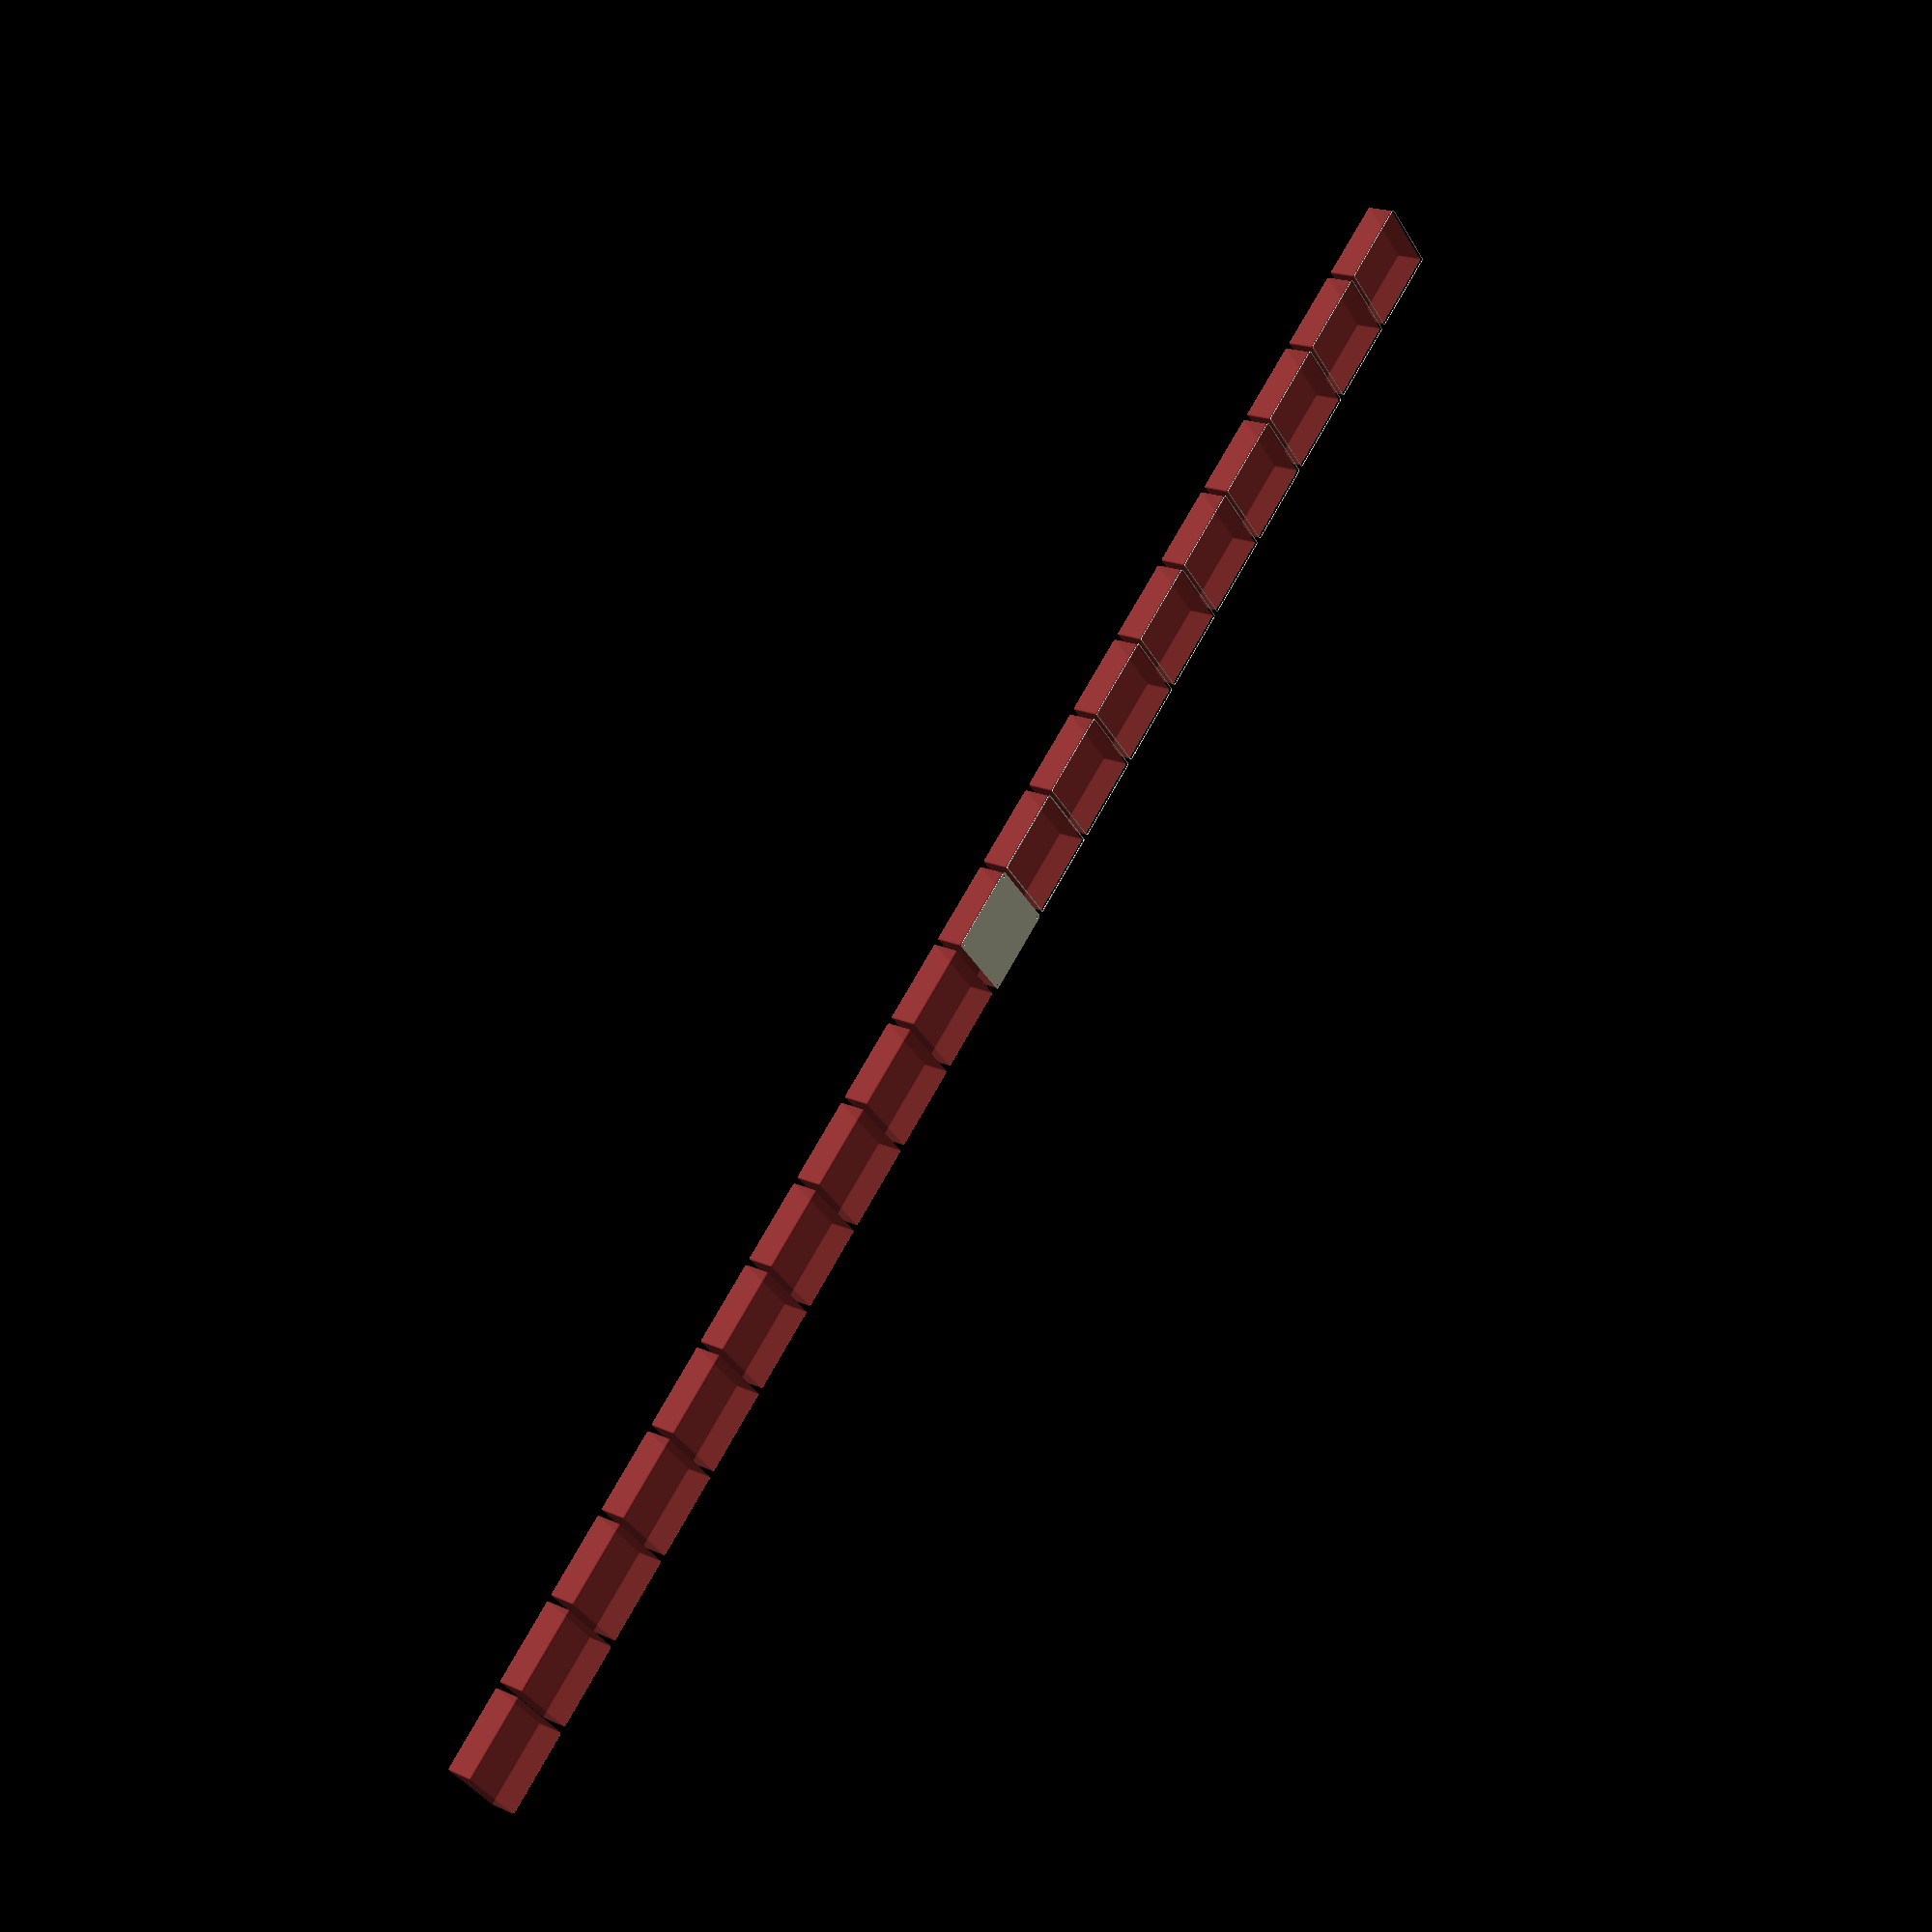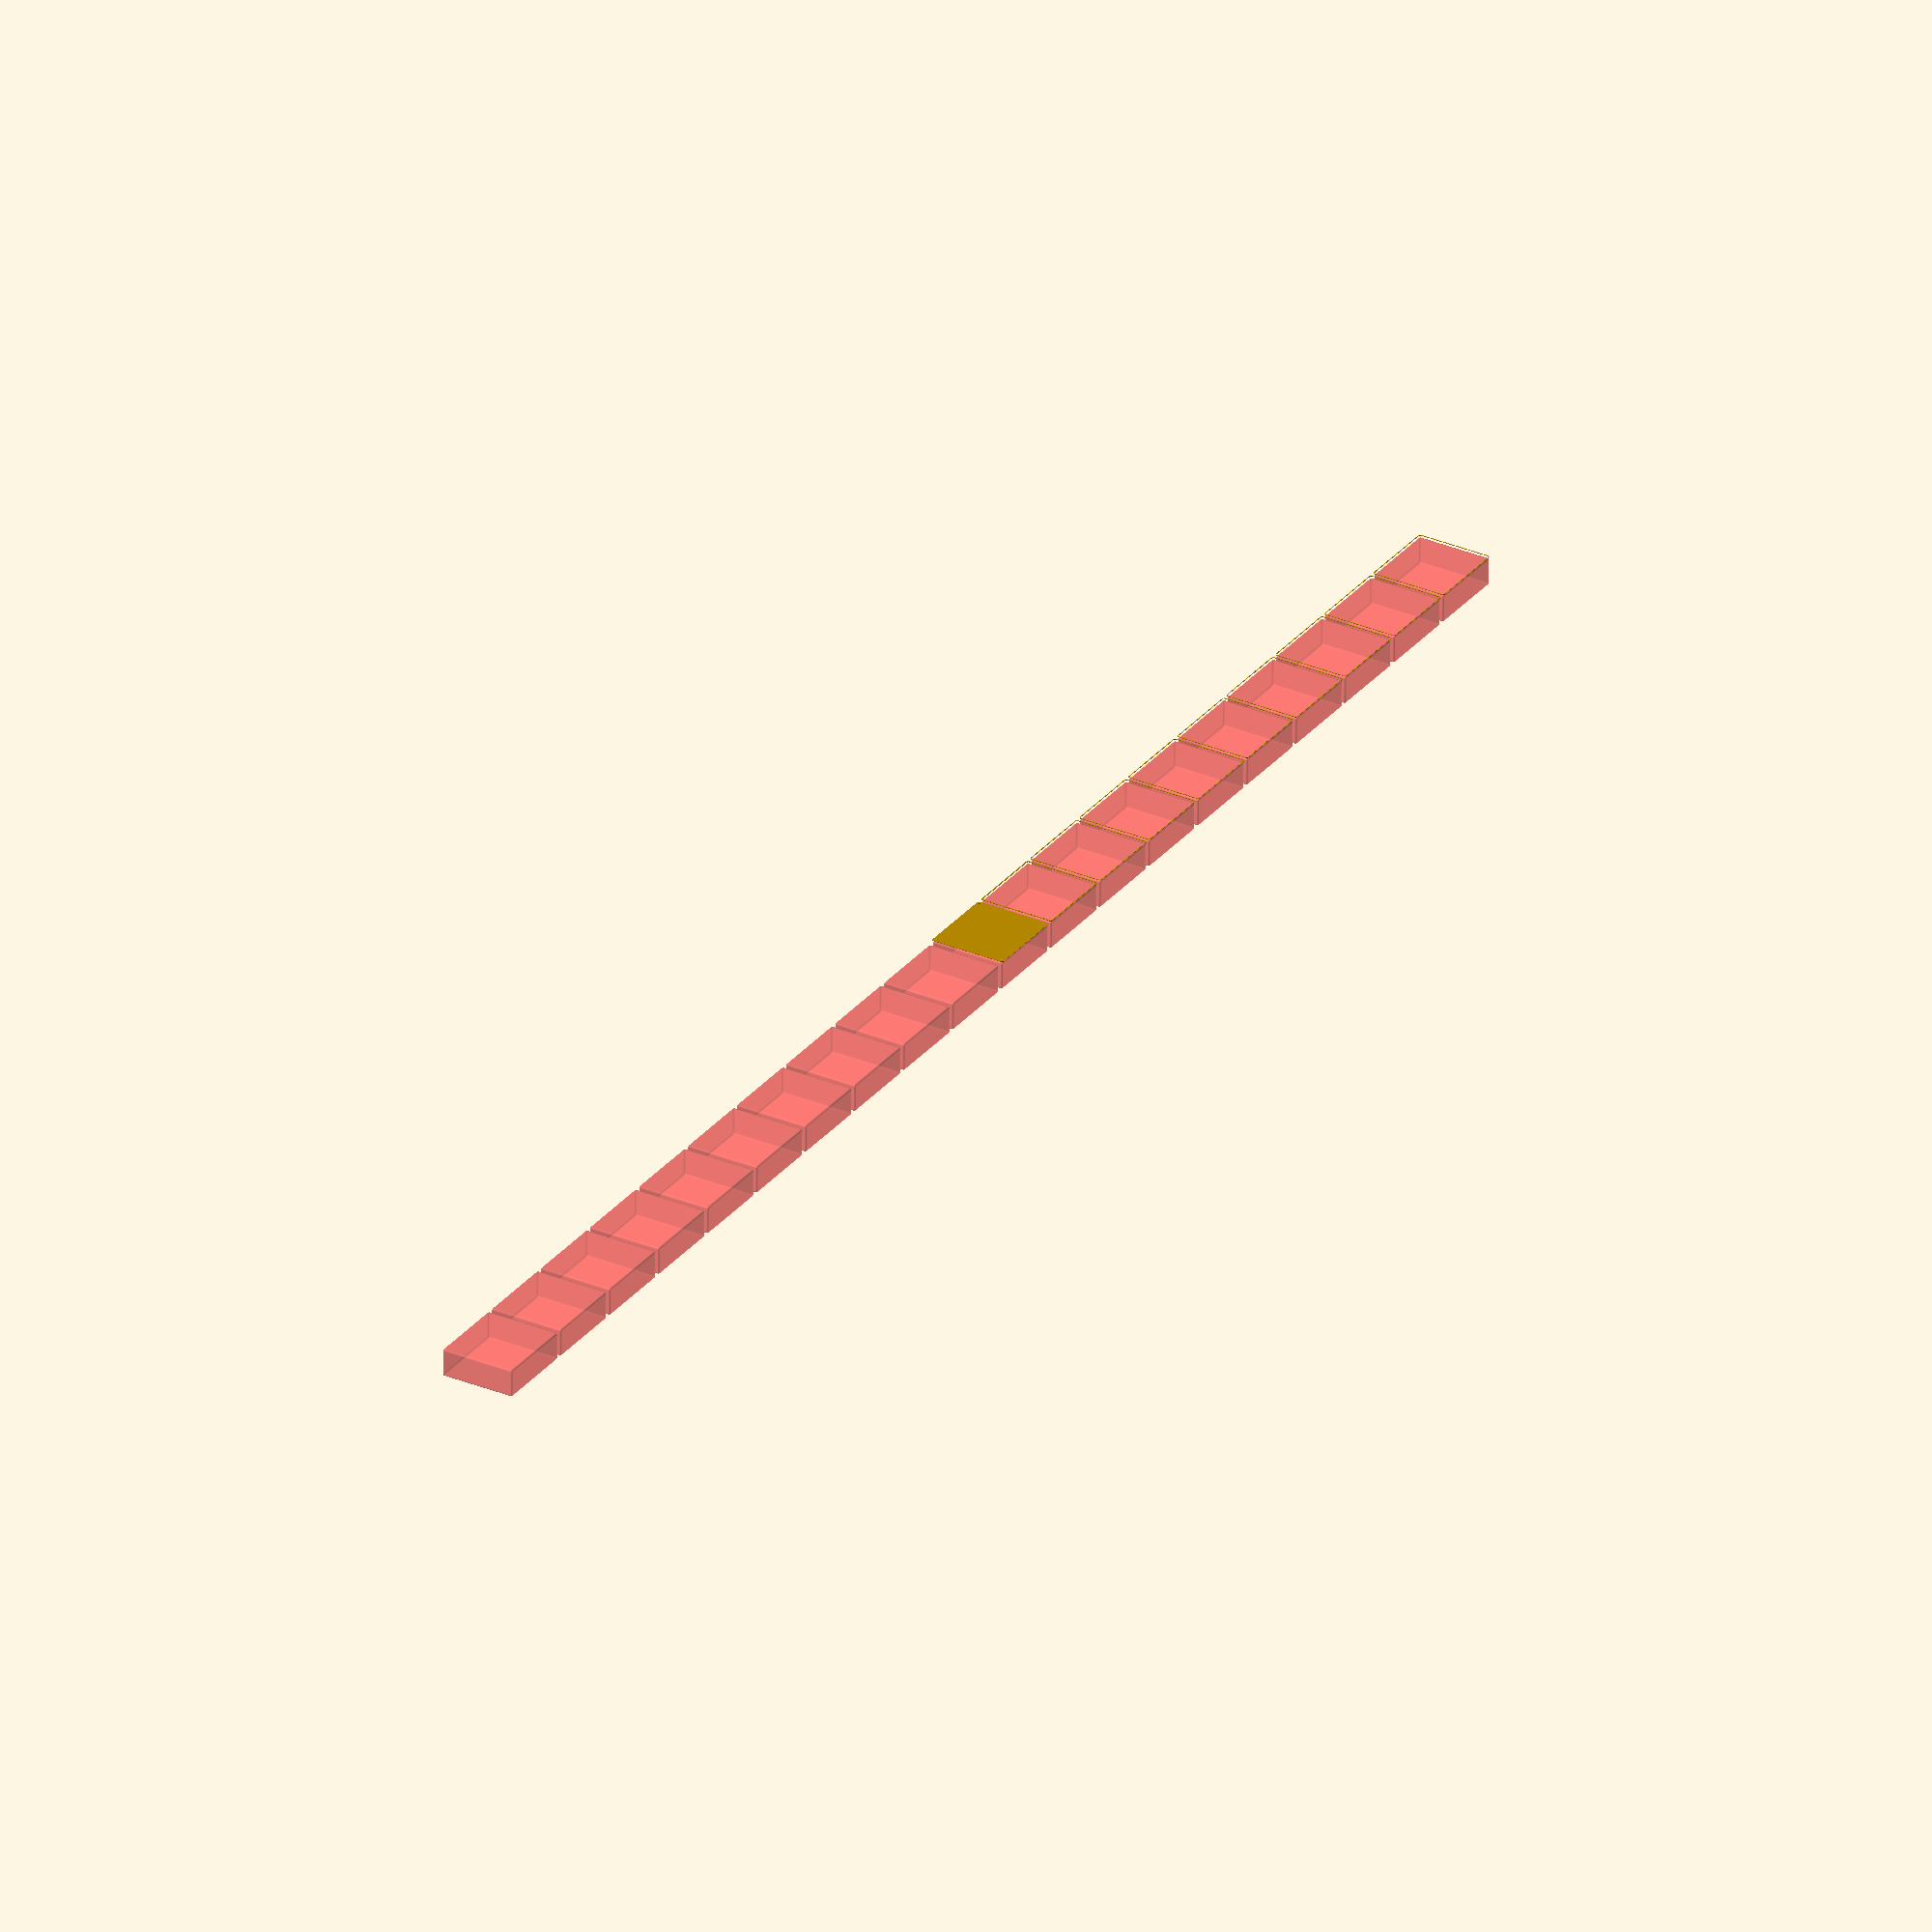
<openscad>
$fn = 50;


union() {
	translate(v = [0, 0, 0]) {
		projection() {
			intersection() {
				translate(v = [-500, -500, -28.5000000000]) {
					cube(size = [1000, 1000, 0.1000000000]);
				}
				difference() {
					union() {
						hull() {
							translate(v = [-77.5000000000, 85.0000000000, 0]) {
								cylinder(h = 60, r = 5);
							}
							translate(v = [77.5000000000, 85.0000000000, 0]) {
								cylinder(h = 60, r = 5);
							}
							translate(v = [-77.5000000000, -85.0000000000, 0]) {
								cylinder(h = 60, r = 5);
							}
							translate(v = [77.5000000000, -85.0000000000, 0]) {
								cylinder(h = 60, r = 5);
							}
						}
					}
					union() {
						translate(v = [-75.0000000000, -82.5000000000, 2]) {
							rotate(a = [0, 0, 0]) {
								difference() {
									union() {
										translate(v = [0, 0, -1.7000000000]) {
											cylinder(h = 1.7000000000, r1 = 1.5000000000, r2 = 2.4000000000);
										}
										cylinder(h = 250, r = 2.4000000000);
										translate(v = [0, 0, -6.0000000000]) {
											cylinder(h = 6, r = 1.5000000000);
										}
										translate(v = [0, 0, -6.0000000000]) {
											cylinder(h = 6, r = 1.8000000000);
										}
										translate(v = [0, 0, -6.0000000000]) {
											cylinder(h = 6, r = 1.5000000000);
										}
									}
									union();
								}
							}
						}
						translate(v = [75.0000000000, -82.5000000000, 2]) {
							rotate(a = [0, 0, 0]) {
								difference() {
									union() {
										translate(v = [0, 0, -1.7000000000]) {
											cylinder(h = 1.7000000000, r1 = 1.5000000000, r2 = 2.4000000000);
										}
										cylinder(h = 250, r = 2.4000000000);
										translate(v = [0, 0, -6.0000000000]) {
											cylinder(h = 6, r = 1.5000000000);
										}
										translate(v = [0, 0, -6.0000000000]) {
											cylinder(h = 6, r = 1.8000000000);
										}
										translate(v = [0, 0, -6.0000000000]) {
											cylinder(h = 6, r = 1.5000000000);
										}
									}
									union();
								}
							}
						}
						translate(v = [-75.0000000000, 82.5000000000, 2]) {
							rotate(a = [0, 0, 0]) {
								difference() {
									union() {
										translate(v = [0, 0, -1.7000000000]) {
											cylinder(h = 1.7000000000, r1 = 1.5000000000, r2 = 2.4000000000);
										}
										cylinder(h = 250, r = 2.4000000000);
										translate(v = [0, 0, -6.0000000000]) {
											cylinder(h = 6, r = 1.5000000000);
										}
										translate(v = [0, 0, -6.0000000000]) {
											cylinder(h = 6, r = 1.8000000000);
										}
										translate(v = [0, 0, -6.0000000000]) {
											cylinder(h = 6, r = 1.5000000000);
										}
									}
									union();
								}
							}
						}
						translate(v = [75.0000000000, 82.5000000000, 2]) {
							rotate(a = [0, 0, 0]) {
								difference() {
									union() {
										translate(v = [0, 0, -1.7000000000]) {
											cylinder(h = 1.7000000000, r1 = 1.5000000000, r2 = 2.4000000000);
										}
										cylinder(h = 250, r = 2.4000000000);
										translate(v = [0, 0, -6.0000000000]) {
											cylinder(h = 6, r = 1.5000000000);
										}
										translate(v = [0, 0, -6.0000000000]) {
											cylinder(h = 6, r = 1.8000000000);
										}
										translate(v = [0, 0, -6.0000000000]) {
											cylinder(h = 6, r = 1.5000000000);
										}
									}
									union();
								}
							}
						}
						translate(v = [0, 0, 3]) {
							#hull() {
								union() {
									translate(v = [-77.0000000000, 84.5000000000, 4]) {
										cylinder(h = 53, r = 4);
									}
									translate(v = [-77.0000000000, 84.5000000000, 4]) {
										sphere(r = 4);
									}
									translate(v = [-77.0000000000, 84.5000000000, 57]) {
										sphere(r = 4);
									}
								}
								union() {
									translate(v = [77.0000000000, 84.5000000000, 4]) {
										cylinder(h = 53, r = 4);
									}
									translate(v = [77.0000000000, 84.5000000000, 4]) {
										sphere(r = 4);
									}
									translate(v = [77.0000000000, 84.5000000000, 57]) {
										sphere(r = 4);
									}
								}
								union() {
									translate(v = [-77.0000000000, -84.5000000000, 4]) {
										cylinder(h = 53, r = 4);
									}
									translate(v = [-77.0000000000, -84.5000000000, 4]) {
										sphere(r = 4);
									}
									translate(v = [-77.0000000000, -84.5000000000, 57]) {
										sphere(r = 4);
									}
								}
								union() {
									translate(v = [77.0000000000, -84.5000000000, 4]) {
										cylinder(h = 53, r = 4);
									}
									translate(v = [77.0000000000, -84.5000000000, 4]) {
										sphere(r = 4);
									}
									translate(v = [77.0000000000, -84.5000000000, 57]) {
										sphere(r = 4);
									}
								}
							}
						}
					}
				}
			}
		}
	}
	translate(v = [0, 189, 0]) {
		projection() {
			intersection() {
				translate(v = [-500, -500, -25.5000000000]) {
					cube(size = [1000, 1000, 0.1000000000]);
				}
				difference() {
					union() {
						hull() {
							translate(v = [-77.5000000000, 85.0000000000, 0]) {
								cylinder(h = 60, r = 5);
							}
							translate(v = [77.5000000000, 85.0000000000, 0]) {
								cylinder(h = 60, r = 5);
							}
							translate(v = [-77.5000000000, -85.0000000000, 0]) {
								cylinder(h = 60, r = 5);
							}
							translate(v = [77.5000000000, -85.0000000000, 0]) {
								cylinder(h = 60, r = 5);
							}
						}
					}
					union() {
						translate(v = [-75.0000000000, -82.5000000000, 2]) {
							rotate(a = [0, 0, 0]) {
								difference() {
									union() {
										translate(v = [0, 0, -1.7000000000]) {
											cylinder(h = 1.7000000000, r1 = 1.5000000000, r2 = 2.4000000000);
										}
										cylinder(h = 250, r = 2.4000000000);
										translate(v = [0, 0, -6.0000000000]) {
											cylinder(h = 6, r = 1.5000000000);
										}
										translate(v = [0, 0, -6.0000000000]) {
											cylinder(h = 6, r = 1.8000000000);
										}
										translate(v = [0, 0, -6.0000000000]) {
											cylinder(h = 6, r = 1.5000000000);
										}
									}
									union();
								}
							}
						}
						translate(v = [75.0000000000, -82.5000000000, 2]) {
							rotate(a = [0, 0, 0]) {
								difference() {
									union() {
										translate(v = [0, 0, -1.7000000000]) {
											cylinder(h = 1.7000000000, r1 = 1.5000000000, r2 = 2.4000000000);
										}
										cylinder(h = 250, r = 2.4000000000);
										translate(v = [0, 0, -6.0000000000]) {
											cylinder(h = 6, r = 1.5000000000);
										}
										translate(v = [0, 0, -6.0000000000]) {
											cylinder(h = 6, r = 1.8000000000);
										}
										translate(v = [0, 0, -6.0000000000]) {
											cylinder(h = 6, r = 1.5000000000);
										}
									}
									union();
								}
							}
						}
						translate(v = [-75.0000000000, 82.5000000000, 2]) {
							rotate(a = [0, 0, 0]) {
								difference() {
									union() {
										translate(v = [0, 0, -1.7000000000]) {
											cylinder(h = 1.7000000000, r1 = 1.5000000000, r2 = 2.4000000000);
										}
										cylinder(h = 250, r = 2.4000000000);
										translate(v = [0, 0, -6.0000000000]) {
											cylinder(h = 6, r = 1.5000000000);
										}
										translate(v = [0, 0, -6.0000000000]) {
											cylinder(h = 6, r = 1.8000000000);
										}
										translate(v = [0, 0, -6.0000000000]) {
											cylinder(h = 6, r = 1.5000000000);
										}
									}
									union();
								}
							}
						}
						translate(v = [75.0000000000, 82.5000000000, 2]) {
							rotate(a = [0, 0, 0]) {
								difference() {
									union() {
										translate(v = [0, 0, -1.7000000000]) {
											cylinder(h = 1.7000000000, r1 = 1.5000000000, r2 = 2.4000000000);
										}
										cylinder(h = 250, r = 2.4000000000);
										translate(v = [0, 0, -6.0000000000]) {
											cylinder(h = 6, r = 1.5000000000);
										}
										translate(v = [0, 0, -6.0000000000]) {
											cylinder(h = 6, r = 1.8000000000);
										}
										translate(v = [0, 0, -6.0000000000]) {
											cylinder(h = 6, r = 1.5000000000);
										}
									}
									union();
								}
							}
						}
						translate(v = [0, 0, 3]) {
							#hull() {
								union() {
									translate(v = [-77.0000000000, 84.5000000000, 4]) {
										cylinder(h = 53, r = 4);
									}
									translate(v = [-77.0000000000, 84.5000000000, 4]) {
										sphere(r = 4);
									}
									translate(v = [-77.0000000000, 84.5000000000, 57]) {
										sphere(r = 4);
									}
								}
								union() {
									translate(v = [77.0000000000, 84.5000000000, 4]) {
										cylinder(h = 53, r = 4);
									}
									translate(v = [77.0000000000, 84.5000000000, 4]) {
										sphere(r = 4);
									}
									translate(v = [77.0000000000, 84.5000000000, 57]) {
										sphere(r = 4);
									}
								}
								union() {
									translate(v = [-77.0000000000, -84.5000000000, 4]) {
										cylinder(h = 53, r = 4);
									}
									translate(v = [-77.0000000000, -84.5000000000, 4]) {
										sphere(r = 4);
									}
									translate(v = [-77.0000000000, -84.5000000000, 57]) {
										sphere(r = 4);
									}
								}
								union() {
									translate(v = [77.0000000000, -84.5000000000, 4]) {
										cylinder(h = 53, r = 4);
									}
									translate(v = [77.0000000000, -84.5000000000, 4]) {
										sphere(r = 4);
									}
									translate(v = [77.0000000000, -84.5000000000, 57]) {
										sphere(r = 4);
									}
								}
							}
						}
					}
				}
			}
		}
	}
	translate(v = [0, 378, 0]) {
		projection() {
			intersection() {
				translate(v = [-500, -500, -22.5000000000]) {
					cube(size = [1000, 1000, 0.1000000000]);
				}
				difference() {
					union() {
						hull() {
							translate(v = [-77.5000000000, 85.0000000000, 0]) {
								cylinder(h = 60, r = 5);
							}
							translate(v = [77.5000000000, 85.0000000000, 0]) {
								cylinder(h = 60, r = 5);
							}
							translate(v = [-77.5000000000, -85.0000000000, 0]) {
								cylinder(h = 60, r = 5);
							}
							translate(v = [77.5000000000, -85.0000000000, 0]) {
								cylinder(h = 60, r = 5);
							}
						}
					}
					union() {
						translate(v = [-75.0000000000, -82.5000000000, 2]) {
							rotate(a = [0, 0, 0]) {
								difference() {
									union() {
										translate(v = [0, 0, -1.7000000000]) {
											cylinder(h = 1.7000000000, r1 = 1.5000000000, r2 = 2.4000000000);
										}
										cylinder(h = 250, r = 2.4000000000);
										translate(v = [0, 0, -6.0000000000]) {
											cylinder(h = 6, r = 1.5000000000);
										}
										translate(v = [0, 0, -6.0000000000]) {
											cylinder(h = 6, r = 1.8000000000);
										}
										translate(v = [0, 0, -6.0000000000]) {
											cylinder(h = 6, r = 1.5000000000);
										}
									}
									union();
								}
							}
						}
						translate(v = [75.0000000000, -82.5000000000, 2]) {
							rotate(a = [0, 0, 0]) {
								difference() {
									union() {
										translate(v = [0, 0, -1.7000000000]) {
											cylinder(h = 1.7000000000, r1 = 1.5000000000, r2 = 2.4000000000);
										}
										cylinder(h = 250, r = 2.4000000000);
										translate(v = [0, 0, -6.0000000000]) {
											cylinder(h = 6, r = 1.5000000000);
										}
										translate(v = [0, 0, -6.0000000000]) {
											cylinder(h = 6, r = 1.8000000000);
										}
										translate(v = [0, 0, -6.0000000000]) {
											cylinder(h = 6, r = 1.5000000000);
										}
									}
									union();
								}
							}
						}
						translate(v = [-75.0000000000, 82.5000000000, 2]) {
							rotate(a = [0, 0, 0]) {
								difference() {
									union() {
										translate(v = [0, 0, -1.7000000000]) {
											cylinder(h = 1.7000000000, r1 = 1.5000000000, r2 = 2.4000000000);
										}
										cylinder(h = 250, r = 2.4000000000);
										translate(v = [0, 0, -6.0000000000]) {
											cylinder(h = 6, r = 1.5000000000);
										}
										translate(v = [0, 0, -6.0000000000]) {
											cylinder(h = 6, r = 1.8000000000);
										}
										translate(v = [0, 0, -6.0000000000]) {
											cylinder(h = 6, r = 1.5000000000);
										}
									}
									union();
								}
							}
						}
						translate(v = [75.0000000000, 82.5000000000, 2]) {
							rotate(a = [0, 0, 0]) {
								difference() {
									union() {
										translate(v = [0, 0, -1.7000000000]) {
											cylinder(h = 1.7000000000, r1 = 1.5000000000, r2 = 2.4000000000);
										}
										cylinder(h = 250, r = 2.4000000000);
										translate(v = [0, 0, -6.0000000000]) {
											cylinder(h = 6, r = 1.5000000000);
										}
										translate(v = [0, 0, -6.0000000000]) {
											cylinder(h = 6, r = 1.8000000000);
										}
										translate(v = [0, 0, -6.0000000000]) {
											cylinder(h = 6, r = 1.5000000000);
										}
									}
									union();
								}
							}
						}
						translate(v = [0, 0, 3]) {
							#hull() {
								union() {
									translate(v = [-77.0000000000, 84.5000000000, 4]) {
										cylinder(h = 53, r = 4);
									}
									translate(v = [-77.0000000000, 84.5000000000, 4]) {
										sphere(r = 4);
									}
									translate(v = [-77.0000000000, 84.5000000000, 57]) {
										sphere(r = 4);
									}
								}
								union() {
									translate(v = [77.0000000000, 84.5000000000, 4]) {
										cylinder(h = 53, r = 4);
									}
									translate(v = [77.0000000000, 84.5000000000, 4]) {
										sphere(r = 4);
									}
									translate(v = [77.0000000000, 84.5000000000, 57]) {
										sphere(r = 4);
									}
								}
								union() {
									translate(v = [-77.0000000000, -84.5000000000, 4]) {
										cylinder(h = 53, r = 4);
									}
									translate(v = [-77.0000000000, -84.5000000000, 4]) {
										sphere(r = 4);
									}
									translate(v = [-77.0000000000, -84.5000000000, 57]) {
										sphere(r = 4);
									}
								}
								union() {
									translate(v = [77.0000000000, -84.5000000000, 4]) {
										cylinder(h = 53, r = 4);
									}
									translate(v = [77.0000000000, -84.5000000000, 4]) {
										sphere(r = 4);
									}
									translate(v = [77.0000000000, -84.5000000000, 57]) {
										sphere(r = 4);
									}
								}
							}
						}
					}
				}
			}
		}
	}
	translate(v = [0, 567, 0]) {
		projection() {
			intersection() {
				translate(v = [-500, -500, -19.5000000000]) {
					cube(size = [1000, 1000, 0.1000000000]);
				}
				difference() {
					union() {
						hull() {
							translate(v = [-77.5000000000, 85.0000000000, 0]) {
								cylinder(h = 60, r = 5);
							}
							translate(v = [77.5000000000, 85.0000000000, 0]) {
								cylinder(h = 60, r = 5);
							}
							translate(v = [-77.5000000000, -85.0000000000, 0]) {
								cylinder(h = 60, r = 5);
							}
							translate(v = [77.5000000000, -85.0000000000, 0]) {
								cylinder(h = 60, r = 5);
							}
						}
					}
					union() {
						translate(v = [-75.0000000000, -82.5000000000, 2]) {
							rotate(a = [0, 0, 0]) {
								difference() {
									union() {
										translate(v = [0, 0, -1.7000000000]) {
											cylinder(h = 1.7000000000, r1 = 1.5000000000, r2 = 2.4000000000);
										}
										cylinder(h = 250, r = 2.4000000000);
										translate(v = [0, 0, -6.0000000000]) {
											cylinder(h = 6, r = 1.5000000000);
										}
										translate(v = [0, 0, -6.0000000000]) {
											cylinder(h = 6, r = 1.8000000000);
										}
										translate(v = [0, 0, -6.0000000000]) {
											cylinder(h = 6, r = 1.5000000000);
										}
									}
									union();
								}
							}
						}
						translate(v = [75.0000000000, -82.5000000000, 2]) {
							rotate(a = [0, 0, 0]) {
								difference() {
									union() {
										translate(v = [0, 0, -1.7000000000]) {
											cylinder(h = 1.7000000000, r1 = 1.5000000000, r2 = 2.4000000000);
										}
										cylinder(h = 250, r = 2.4000000000);
										translate(v = [0, 0, -6.0000000000]) {
											cylinder(h = 6, r = 1.5000000000);
										}
										translate(v = [0, 0, -6.0000000000]) {
											cylinder(h = 6, r = 1.8000000000);
										}
										translate(v = [0, 0, -6.0000000000]) {
											cylinder(h = 6, r = 1.5000000000);
										}
									}
									union();
								}
							}
						}
						translate(v = [-75.0000000000, 82.5000000000, 2]) {
							rotate(a = [0, 0, 0]) {
								difference() {
									union() {
										translate(v = [0, 0, -1.7000000000]) {
											cylinder(h = 1.7000000000, r1 = 1.5000000000, r2 = 2.4000000000);
										}
										cylinder(h = 250, r = 2.4000000000);
										translate(v = [0, 0, -6.0000000000]) {
											cylinder(h = 6, r = 1.5000000000);
										}
										translate(v = [0, 0, -6.0000000000]) {
											cylinder(h = 6, r = 1.8000000000);
										}
										translate(v = [0, 0, -6.0000000000]) {
											cylinder(h = 6, r = 1.5000000000);
										}
									}
									union();
								}
							}
						}
						translate(v = [75.0000000000, 82.5000000000, 2]) {
							rotate(a = [0, 0, 0]) {
								difference() {
									union() {
										translate(v = [0, 0, -1.7000000000]) {
											cylinder(h = 1.7000000000, r1 = 1.5000000000, r2 = 2.4000000000);
										}
										cylinder(h = 250, r = 2.4000000000);
										translate(v = [0, 0, -6.0000000000]) {
											cylinder(h = 6, r = 1.5000000000);
										}
										translate(v = [0, 0, -6.0000000000]) {
											cylinder(h = 6, r = 1.8000000000);
										}
										translate(v = [0, 0, -6.0000000000]) {
											cylinder(h = 6, r = 1.5000000000);
										}
									}
									union();
								}
							}
						}
						translate(v = [0, 0, 3]) {
							#hull() {
								union() {
									translate(v = [-77.0000000000, 84.5000000000, 4]) {
										cylinder(h = 53, r = 4);
									}
									translate(v = [-77.0000000000, 84.5000000000, 4]) {
										sphere(r = 4);
									}
									translate(v = [-77.0000000000, 84.5000000000, 57]) {
										sphere(r = 4);
									}
								}
								union() {
									translate(v = [77.0000000000, 84.5000000000, 4]) {
										cylinder(h = 53, r = 4);
									}
									translate(v = [77.0000000000, 84.5000000000, 4]) {
										sphere(r = 4);
									}
									translate(v = [77.0000000000, 84.5000000000, 57]) {
										sphere(r = 4);
									}
								}
								union() {
									translate(v = [-77.0000000000, -84.5000000000, 4]) {
										cylinder(h = 53, r = 4);
									}
									translate(v = [-77.0000000000, -84.5000000000, 4]) {
										sphere(r = 4);
									}
									translate(v = [-77.0000000000, -84.5000000000, 57]) {
										sphere(r = 4);
									}
								}
								union() {
									translate(v = [77.0000000000, -84.5000000000, 4]) {
										cylinder(h = 53, r = 4);
									}
									translate(v = [77.0000000000, -84.5000000000, 4]) {
										sphere(r = 4);
									}
									translate(v = [77.0000000000, -84.5000000000, 57]) {
										sphere(r = 4);
									}
								}
							}
						}
					}
				}
			}
		}
	}
	translate(v = [0, 756, 0]) {
		projection() {
			intersection() {
				translate(v = [-500, -500, -16.5000000000]) {
					cube(size = [1000, 1000, 0.1000000000]);
				}
				difference() {
					union() {
						hull() {
							translate(v = [-77.5000000000, 85.0000000000, 0]) {
								cylinder(h = 60, r = 5);
							}
							translate(v = [77.5000000000, 85.0000000000, 0]) {
								cylinder(h = 60, r = 5);
							}
							translate(v = [-77.5000000000, -85.0000000000, 0]) {
								cylinder(h = 60, r = 5);
							}
							translate(v = [77.5000000000, -85.0000000000, 0]) {
								cylinder(h = 60, r = 5);
							}
						}
					}
					union() {
						translate(v = [-75.0000000000, -82.5000000000, 2]) {
							rotate(a = [0, 0, 0]) {
								difference() {
									union() {
										translate(v = [0, 0, -1.7000000000]) {
											cylinder(h = 1.7000000000, r1 = 1.5000000000, r2 = 2.4000000000);
										}
										cylinder(h = 250, r = 2.4000000000);
										translate(v = [0, 0, -6.0000000000]) {
											cylinder(h = 6, r = 1.5000000000);
										}
										translate(v = [0, 0, -6.0000000000]) {
											cylinder(h = 6, r = 1.8000000000);
										}
										translate(v = [0, 0, -6.0000000000]) {
											cylinder(h = 6, r = 1.5000000000);
										}
									}
									union();
								}
							}
						}
						translate(v = [75.0000000000, -82.5000000000, 2]) {
							rotate(a = [0, 0, 0]) {
								difference() {
									union() {
										translate(v = [0, 0, -1.7000000000]) {
											cylinder(h = 1.7000000000, r1 = 1.5000000000, r2 = 2.4000000000);
										}
										cylinder(h = 250, r = 2.4000000000);
										translate(v = [0, 0, -6.0000000000]) {
											cylinder(h = 6, r = 1.5000000000);
										}
										translate(v = [0, 0, -6.0000000000]) {
											cylinder(h = 6, r = 1.8000000000);
										}
										translate(v = [0, 0, -6.0000000000]) {
											cylinder(h = 6, r = 1.5000000000);
										}
									}
									union();
								}
							}
						}
						translate(v = [-75.0000000000, 82.5000000000, 2]) {
							rotate(a = [0, 0, 0]) {
								difference() {
									union() {
										translate(v = [0, 0, -1.7000000000]) {
											cylinder(h = 1.7000000000, r1 = 1.5000000000, r2 = 2.4000000000);
										}
										cylinder(h = 250, r = 2.4000000000);
										translate(v = [0, 0, -6.0000000000]) {
											cylinder(h = 6, r = 1.5000000000);
										}
										translate(v = [0, 0, -6.0000000000]) {
											cylinder(h = 6, r = 1.8000000000);
										}
										translate(v = [0, 0, -6.0000000000]) {
											cylinder(h = 6, r = 1.5000000000);
										}
									}
									union();
								}
							}
						}
						translate(v = [75.0000000000, 82.5000000000, 2]) {
							rotate(a = [0, 0, 0]) {
								difference() {
									union() {
										translate(v = [0, 0, -1.7000000000]) {
											cylinder(h = 1.7000000000, r1 = 1.5000000000, r2 = 2.4000000000);
										}
										cylinder(h = 250, r = 2.4000000000);
										translate(v = [0, 0, -6.0000000000]) {
											cylinder(h = 6, r = 1.5000000000);
										}
										translate(v = [0, 0, -6.0000000000]) {
											cylinder(h = 6, r = 1.8000000000);
										}
										translate(v = [0, 0, -6.0000000000]) {
											cylinder(h = 6, r = 1.5000000000);
										}
									}
									union();
								}
							}
						}
						translate(v = [0, 0, 3]) {
							#hull() {
								union() {
									translate(v = [-77.0000000000, 84.5000000000, 4]) {
										cylinder(h = 53, r = 4);
									}
									translate(v = [-77.0000000000, 84.5000000000, 4]) {
										sphere(r = 4);
									}
									translate(v = [-77.0000000000, 84.5000000000, 57]) {
										sphere(r = 4);
									}
								}
								union() {
									translate(v = [77.0000000000, 84.5000000000, 4]) {
										cylinder(h = 53, r = 4);
									}
									translate(v = [77.0000000000, 84.5000000000, 4]) {
										sphere(r = 4);
									}
									translate(v = [77.0000000000, 84.5000000000, 57]) {
										sphere(r = 4);
									}
								}
								union() {
									translate(v = [-77.0000000000, -84.5000000000, 4]) {
										cylinder(h = 53, r = 4);
									}
									translate(v = [-77.0000000000, -84.5000000000, 4]) {
										sphere(r = 4);
									}
									translate(v = [-77.0000000000, -84.5000000000, 57]) {
										sphere(r = 4);
									}
								}
								union() {
									translate(v = [77.0000000000, -84.5000000000, 4]) {
										cylinder(h = 53, r = 4);
									}
									translate(v = [77.0000000000, -84.5000000000, 4]) {
										sphere(r = 4);
									}
									translate(v = [77.0000000000, -84.5000000000, 57]) {
										sphere(r = 4);
									}
								}
							}
						}
					}
				}
			}
		}
	}
	translate(v = [0, 945, 0]) {
		projection() {
			intersection() {
				translate(v = [-500, -500, -13.5000000000]) {
					cube(size = [1000, 1000, 0.1000000000]);
				}
				difference() {
					union() {
						hull() {
							translate(v = [-77.5000000000, 85.0000000000, 0]) {
								cylinder(h = 60, r = 5);
							}
							translate(v = [77.5000000000, 85.0000000000, 0]) {
								cylinder(h = 60, r = 5);
							}
							translate(v = [-77.5000000000, -85.0000000000, 0]) {
								cylinder(h = 60, r = 5);
							}
							translate(v = [77.5000000000, -85.0000000000, 0]) {
								cylinder(h = 60, r = 5);
							}
						}
					}
					union() {
						translate(v = [-75.0000000000, -82.5000000000, 2]) {
							rotate(a = [0, 0, 0]) {
								difference() {
									union() {
										translate(v = [0, 0, -1.7000000000]) {
											cylinder(h = 1.7000000000, r1 = 1.5000000000, r2 = 2.4000000000);
										}
										cylinder(h = 250, r = 2.4000000000);
										translate(v = [0, 0, -6.0000000000]) {
											cylinder(h = 6, r = 1.5000000000);
										}
										translate(v = [0, 0, -6.0000000000]) {
											cylinder(h = 6, r = 1.8000000000);
										}
										translate(v = [0, 0, -6.0000000000]) {
											cylinder(h = 6, r = 1.5000000000);
										}
									}
									union();
								}
							}
						}
						translate(v = [75.0000000000, -82.5000000000, 2]) {
							rotate(a = [0, 0, 0]) {
								difference() {
									union() {
										translate(v = [0, 0, -1.7000000000]) {
											cylinder(h = 1.7000000000, r1 = 1.5000000000, r2 = 2.4000000000);
										}
										cylinder(h = 250, r = 2.4000000000);
										translate(v = [0, 0, -6.0000000000]) {
											cylinder(h = 6, r = 1.5000000000);
										}
										translate(v = [0, 0, -6.0000000000]) {
											cylinder(h = 6, r = 1.8000000000);
										}
										translate(v = [0, 0, -6.0000000000]) {
											cylinder(h = 6, r = 1.5000000000);
										}
									}
									union();
								}
							}
						}
						translate(v = [-75.0000000000, 82.5000000000, 2]) {
							rotate(a = [0, 0, 0]) {
								difference() {
									union() {
										translate(v = [0, 0, -1.7000000000]) {
											cylinder(h = 1.7000000000, r1 = 1.5000000000, r2 = 2.4000000000);
										}
										cylinder(h = 250, r = 2.4000000000);
										translate(v = [0, 0, -6.0000000000]) {
											cylinder(h = 6, r = 1.5000000000);
										}
										translate(v = [0, 0, -6.0000000000]) {
											cylinder(h = 6, r = 1.8000000000);
										}
										translate(v = [0, 0, -6.0000000000]) {
											cylinder(h = 6, r = 1.5000000000);
										}
									}
									union();
								}
							}
						}
						translate(v = [75.0000000000, 82.5000000000, 2]) {
							rotate(a = [0, 0, 0]) {
								difference() {
									union() {
										translate(v = [0, 0, -1.7000000000]) {
											cylinder(h = 1.7000000000, r1 = 1.5000000000, r2 = 2.4000000000);
										}
										cylinder(h = 250, r = 2.4000000000);
										translate(v = [0, 0, -6.0000000000]) {
											cylinder(h = 6, r = 1.5000000000);
										}
										translate(v = [0, 0, -6.0000000000]) {
											cylinder(h = 6, r = 1.8000000000);
										}
										translate(v = [0, 0, -6.0000000000]) {
											cylinder(h = 6, r = 1.5000000000);
										}
									}
									union();
								}
							}
						}
						translate(v = [0, 0, 3]) {
							#hull() {
								union() {
									translate(v = [-77.0000000000, 84.5000000000, 4]) {
										cylinder(h = 53, r = 4);
									}
									translate(v = [-77.0000000000, 84.5000000000, 4]) {
										sphere(r = 4);
									}
									translate(v = [-77.0000000000, 84.5000000000, 57]) {
										sphere(r = 4);
									}
								}
								union() {
									translate(v = [77.0000000000, 84.5000000000, 4]) {
										cylinder(h = 53, r = 4);
									}
									translate(v = [77.0000000000, 84.5000000000, 4]) {
										sphere(r = 4);
									}
									translate(v = [77.0000000000, 84.5000000000, 57]) {
										sphere(r = 4);
									}
								}
								union() {
									translate(v = [-77.0000000000, -84.5000000000, 4]) {
										cylinder(h = 53, r = 4);
									}
									translate(v = [-77.0000000000, -84.5000000000, 4]) {
										sphere(r = 4);
									}
									translate(v = [-77.0000000000, -84.5000000000, 57]) {
										sphere(r = 4);
									}
								}
								union() {
									translate(v = [77.0000000000, -84.5000000000, 4]) {
										cylinder(h = 53, r = 4);
									}
									translate(v = [77.0000000000, -84.5000000000, 4]) {
										sphere(r = 4);
									}
									translate(v = [77.0000000000, -84.5000000000, 57]) {
										sphere(r = 4);
									}
								}
							}
						}
					}
				}
			}
		}
	}
	translate(v = [0, 1134, 0]) {
		projection() {
			intersection() {
				translate(v = [-500, -500, -10.5000000000]) {
					cube(size = [1000, 1000, 0.1000000000]);
				}
				difference() {
					union() {
						hull() {
							translate(v = [-77.5000000000, 85.0000000000, 0]) {
								cylinder(h = 60, r = 5);
							}
							translate(v = [77.5000000000, 85.0000000000, 0]) {
								cylinder(h = 60, r = 5);
							}
							translate(v = [-77.5000000000, -85.0000000000, 0]) {
								cylinder(h = 60, r = 5);
							}
							translate(v = [77.5000000000, -85.0000000000, 0]) {
								cylinder(h = 60, r = 5);
							}
						}
					}
					union() {
						translate(v = [-75.0000000000, -82.5000000000, 2]) {
							rotate(a = [0, 0, 0]) {
								difference() {
									union() {
										translate(v = [0, 0, -1.7000000000]) {
											cylinder(h = 1.7000000000, r1 = 1.5000000000, r2 = 2.4000000000);
										}
										cylinder(h = 250, r = 2.4000000000);
										translate(v = [0, 0, -6.0000000000]) {
											cylinder(h = 6, r = 1.5000000000);
										}
										translate(v = [0, 0, -6.0000000000]) {
											cylinder(h = 6, r = 1.8000000000);
										}
										translate(v = [0, 0, -6.0000000000]) {
											cylinder(h = 6, r = 1.5000000000);
										}
									}
									union();
								}
							}
						}
						translate(v = [75.0000000000, -82.5000000000, 2]) {
							rotate(a = [0, 0, 0]) {
								difference() {
									union() {
										translate(v = [0, 0, -1.7000000000]) {
											cylinder(h = 1.7000000000, r1 = 1.5000000000, r2 = 2.4000000000);
										}
										cylinder(h = 250, r = 2.4000000000);
										translate(v = [0, 0, -6.0000000000]) {
											cylinder(h = 6, r = 1.5000000000);
										}
										translate(v = [0, 0, -6.0000000000]) {
											cylinder(h = 6, r = 1.8000000000);
										}
										translate(v = [0, 0, -6.0000000000]) {
											cylinder(h = 6, r = 1.5000000000);
										}
									}
									union();
								}
							}
						}
						translate(v = [-75.0000000000, 82.5000000000, 2]) {
							rotate(a = [0, 0, 0]) {
								difference() {
									union() {
										translate(v = [0, 0, -1.7000000000]) {
											cylinder(h = 1.7000000000, r1 = 1.5000000000, r2 = 2.4000000000);
										}
										cylinder(h = 250, r = 2.4000000000);
										translate(v = [0, 0, -6.0000000000]) {
											cylinder(h = 6, r = 1.5000000000);
										}
										translate(v = [0, 0, -6.0000000000]) {
											cylinder(h = 6, r = 1.8000000000);
										}
										translate(v = [0, 0, -6.0000000000]) {
											cylinder(h = 6, r = 1.5000000000);
										}
									}
									union();
								}
							}
						}
						translate(v = [75.0000000000, 82.5000000000, 2]) {
							rotate(a = [0, 0, 0]) {
								difference() {
									union() {
										translate(v = [0, 0, -1.7000000000]) {
											cylinder(h = 1.7000000000, r1 = 1.5000000000, r2 = 2.4000000000);
										}
										cylinder(h = 250, r = 2.4000000000);
										translate(v = [0, 0, -6.0000000000]) {
											cylinder(h = 6, r = 1.5000000000);
										}
										translate(v = [0, 0, -6.0000000000]) {
											cylinder(h = 6, r = 1.8000000000);
										}
										translate(v = [0, 0, -6.0000000000]) {
											cylinder(h = 6, r = 1.5000000000);
										}
									}
									union();
								}
							}
						}
						translate(v = [0, 0, 3]) {
							#hull() {
								union() {
									translate(v = [-77.0000000000, 84.5000000000, 4]) {
										cylinder(h = 53, r = 4);
									}
									translate(v = [-77.0000000000, 84.5000000000, 4]) {
										sphere(r = 4);
									}
									translate(v = [-77.0000000000, 84.5000000000, 57]) {
										sphere(r = 4);
									}
								}
								union() {
									translate(v = [77.0000000000, 84.5000000000, 4]) {
										cylinder(h = 53, r = 4);
									}
									translate(v = [77.0000000000, 84.5000000000, 4]) {
										sphere(r = 4);
									}
									translate(v = [77.0000000000, 84.5000000000, 57]) {
										sphere(r = 4);
									}
								}
								union() {
									translate(v = [-77.0000000000, -84.5000000000, 4]) {
										cylinder(h = 53, r = 4);
									}
									translate(v = [-77.0000000000, -84.5000000000, 4]) {
										sphere(r = 4);
									}
									translate(v = [-77.0000000000, -84.5000000000, 57]) {
										sphere(r = 4);
									}
								}
								union() {
									translate(v = [77.0000000000, -84.5000000000, 4]) {
										cylinder(h = 53, r = 4);
									}
									translate(v = [77.0000000000, -84.5000000000, 4]) {
										sphere(r = 4);
									}
									translate(v = [77.0000000000, -84.5000000000, 57]) {
										sphere(r = 4);
									}
								}
							}
						}
					}
				}
			}
		}
	}
	translate(v = [0, 1323, 0]) {
		projection() {
			intersection() {
				translate(v = [-500, -500, -7.5000000000]) {
					cube(size = [1000, 1000, 0.1000000000]);
				}
				difference() {
					union() {
						hull() {
							translate(v = [-77.5000000000, 85.0000000000, 0]) {
								cylinder(h = 60, r = 5);
							}
							translate(v = [77.5000000000, 85.0000000000, 0]) {
								cylinder(h = 60, r = 5);
							}
							translate(v = [-77.5000000000, -85.0000000000, 0]) {
								cylinder(h = 60, r = 5);
							}
							translate(v = [77.5000000000, -85.0000000000, 0]) {
								cylinder(h = 60, r = 5);
							}
						}
					}
					union() {
						translate(v = [-75.0000000000, -82.5000000000, 2]) {
							rotate(a = [0, 0, 0]) {
								difference() {
									union() {
										translate(v = [0, 0, -1.7000000000]) {
											cylinder(h = 1.7000000000, r1 = 1.5000000000, r2 = 2.4000000000);
										}
										cylinder(h = 250, r = 2.4000000000);
										translate(v = [0, 0, -6.0000000000]) {
											cylinder(h = 6, r = 1.5000000000);
										}
										translate(v = [0, 0, -6.0000000000]) {
											cylinder(h = 6, r = 1.8000000000);
										}
										translate(v = [0, 0, -6.0000000000]) {
											cylinder(h = 6, r = 1.5000000000);
										}
									}
									union();
								}
							}
						}
						translate(v = [75.0000000000, -82.5000000000, 2]) {
							rotate(a = [0, 0, 0]) {
								difference() {
									union() {
										translate(v = [0, 0, -1.7000000000]) {
											cylinder(h = 1.7000000000, r1 = 1.5000000000, r2 = 2.4000000000);
										}
										cylinder(h = 250, r = 2.4000000000);
										translate(v = [0, 0, -6.0000000000]) {
											cylinder(h = 6, r = 1.5000000000);
										}
										translate(v = [0, 0, -6.0000000000]) {
											cylinder(h = 6, r = 1.8000000000);
										}
										translate(v = [0, 0, -6.0000000000]) {
											cylinder(h = 6, r = 1.5000000000);
										}
									}
									union();
								}
							}
						}
						translate(v = [-75.0000000000, 82.5000000000, 2]) {
							rotate(a = [0, 0, 0]) {
								difference() {
									union() {
										translate(v = [0, 0, -1.7000000000]) {
											cylinder(h = 1.7000000000, r1 = 1.5000000000, r2 = 2.4000000000);
										}
										cylinder(h = 250, r = 2.4000000000);
										translate(v = [0, 0, -6.0000000000]) {
											cylinder(h = 6, r = 1.5000000000);
										}
										translate(v = [0, 0, -6.0000000000]) {
											cylinder(h = 6, r = 1.8000000000);
										}
										translate(v = [0, 0, -6.0000000000]) {
											cylinder(h = 6, r = 1.5000000000);
										}
									}
									union();
								}
							}
						}
						translate(v = [75.0000000000, 82.5000000000, 2]) {
							rotate(a = [0, 0, 0]) {
								difference() {
									union() {
										translate(v = [0, 0, -1.7000000000]) {
											cylinder(h = 1.7000000000, r1 = 1.5000000000, r2 = 2.4000000000);
										}
										cylinder(h = 250, r = 2.4000000000);
										translate(v = [0, 0, -6.0000000000]) {
											cylinder(h = 6, r = 1.5000000000);
										}
										translate(v = [0, 0, -6.0000000000]) {
											cylinder(h = 6, r = 1.8000000000);
										}
										translate(v = [0, 0, -6.0000000000]) {
											cylinder(h = 6, r = 1.5000000000);
										}
									}
									union();
								}
							}
						}
						translate(v = [0, 0, 3]) {
							#hull() {
								union() {
									translate(v = [-77.0000000000, 84.5000000000, 4]) {
										cylinder(h = 53, r = 4);
									}
									translate(v = [-77.0000000000, 84.5000000000, 4]) {
										sphere(r = 4);
									}
									translate(v = [-77.0000000000, 84.5000000000, 57]) {
										sphere(r = 4);
									}
								}
								union() {
									translate(v = [77.0000000000, 84.5000000000, 4]) {
										cylinder(h = 53, r = 4);
									}
									translate(v = [77.0000000000, 84.5000000000, 4]) {
										sphere(r = 4);
									}
									translate(v = [77.0000000000, 84.5000000000, 57]) {
										sphere(r = 4);
									}
								}
								union() {
									translate(v = [-77.0000000000, -84.5000000000, 4]) {
										cylinder(h = 53, r = 4);
									}
									translate(v = [-77.0000000000, -84.5000000000, 4]) {
										sphere(r = 4);
									}
									translate(v = [-77.0000000000, -84.5000000000, 57]) {
										sphere(r = 4);
									}
								}
								union() {
									translate(v = [77.0000000000, -84.5000000000, 4]) {
										cylinder(h = 53, r = 4);
									}
									translate(v = [77.0000000000, -84.5000000000, 4]) {
										sphere(r = 4);
									}
									translate(v = [77.0000000000, -84.5000000000, 57]) {
										sphere(r = 4);
									}
								}
							}
						}
					}
				}
			}
		}
	}
	translate(v = [0, 1512, 0]) {
		projection() {
			intersection() {
				translate(v = [-500, -500, -4.5000000000]) {
					cube(size = [1000, 1000, 0.1000000000]);
				}
				difference() {
					union() {
						hull() {
							translate(v = [-77.5000000000, 85.0000000000, 0]) {
								cylinder(h = 60, r = 5);
							}
							translate(v = [77.5000000000, 85.0000000000, 0]) {
								cylinder(h = 60, r = 5);
							}
							translate(v = [-77.5000000000, -85.0000000000, 0]) {
								cylinder(h = 60, r = 5);
							}
							translate(v = [77.5000000000, -85.0000000000, 0]) {
								cylinder(h = 60, r = 5);
							}
						}
					}
					union() {
						translate(v = [-75.0000000000, -82.5000000000, 2]) {
							rotate(a = [0, 0, 0]) {
								difference() {
									union() {
										translate(v = [0, 0, -1.7000000000]) {
											cylinder(h = 1.7000000000, r1 = 1.5000000000, r2 = 2.4000000000);
										}
										cylinder(h = 250, r = 2.4000000000);
										translate(v = [0, 0, -6.0000000000]) {
											cylinder(h = 6, r = 1.5000000000);
										}
										translate(v = [0, 0, -6.0000000000]) {
											cylinder(h = 6, r = 1.8000000000);
										}
										translate(v = [0, 0, -6.0000000000]) {
											cylinder(h = 6, r = 1.5000000000);
										}
									}
									union();
								}
							}
						}
						translate(v = [75.0000000000, -82.5000000000, 2]) {
							rotate(a = [0, 0, 0]) {
								difference() {
									union() {
										translate(v = [0, 0, -1.7000000000]) {
											cylinder(h = 1.7000000000, r1 = 1.5000000000, r2 = 2.4000000000);
										}
										cylinder(h = 250, r = 2.4000000000);
										translate(v = [0, 0, -6.0000000000]) {
											cylinder(h = 6, r = 1.5000000000);
										}
										translate(v = [0, 0, -6.0000000000]) {
											cylinder(h = 6, r = 1.8000000000);
										}
										translate(v = [0, 0, -6.0000000000]) {
											cylinder(h = 6, r = 1.5000000000);
										}
									}
									union();
								}
							}
						}
						translate(v = [-75.0000000000, 82.5000000000, 2]) {
							rotate(a = [0, 0, 0]) {
								difference() {
									union() {
										translate(v = [0, 0, -1.7000000000]) {
											cylinder(h = 1.7000000000, r1 = 1.5000000000, r2 = 2.4000000000);
										}
										cylinder(h = 250, r = 2.4000000000);
										translate(v = [0, 0, -6.0000000000]) {
											cylinder(h = 6, r = 1.5000000000);
										}
										translate(v = [0, 0, -6.0000000000]) {
											cylinder(h = 6, r = 1.8000000000);
										}
										translate(v = [0, 0, -6.0000000000]) {
											cylinder(h = 6, r = 1.5000000000);
										}
									}
									union();
								}
							}
						}
						translate(v = [75.0000000000, 82.5000000000, 2]) {
							rotate(a = [0, 0, 0]) {
								difference() {
									union() {
										translate(v = [0, 0, -1.7000000000]) {
											cylinder(h = 1.7000000000, r1 = 1.5000000000, r2 = 2.4000000000);
										}
										cylinder(h = 250, r = 2.4000000000);
										translate(v = [0, 0, -6.0000000000]) {
											cylinder(h = 6, r = 1.5000000000);
										}
										translate(v = [0, 0, -6.0000000000]) {
											cylinder(h = 6, r = 1.8000000000);
										}
										translate(v = [0, 0, -6.0000000000]) {
											cylinder(h = 6, r = 1.5000000000);
										}
									}
									union();
								}
							}
						}
						translate(v = [0, 0, 3]) {
							#hull() {
								union() {
									translate(v = [-77.0000000000, 84.5000000000, 4]) {
										cylinder(h = 53, r = 4);
									}
									translate(v = [-77.0000000000, 84.5000000000, 4]) {
										sphere(r = 4);
									}
									translate(v = [-77.0000000000, 84.5000000000, 57]) {
										sphere(r = 4);
									}
								}
								union() {
									translate(v = [77.0000000000, 84.5000000000, 4]) {
										cylinder(h = 53, r = 4);
									}
									translate(v = [77.0000000000, 84.5000000000, 4]) {
										sphere(r = 4);
									}
									translate(v = [77.0000000000, 84.5000000000, 57]) {
										sphere(r = 4);
									}
								}
								union() {
									translate(v = [-77.0000000000, -84.5000000000, 4]) {
										cylinder(h = 53, r = 4);
									}
									translate(v = [-77.0000000000, -84.5000000000, 4]) {
										sphere(r = 4);
									}
									translate(v = [-77.0000000000, -84.5000000000, 57]) {
										sphere(r = 4);
									}
								}
								union() {
									translate(v = [77.0000000000, -84.5000000000, 4]) {
										cylinder(h = 53, r = 4);
									}
									translate(v = [77.0000000000, -84.5000000000, 4]) {
										sphere(r = 4);
									}
									translate(v = [77.0000000000, -84.5000000000, 57]) {
										sphere(r = 4);
									}
								}
							}
						}
					}
				}
			}
		}
	}
	translate(v = [0, 1701, 0]) {
		projection() {
			intersection() {
				translate(v = [-500, -500, -1.5000000000]) {
					cube(size = [1000, 1000, 0.1000000000]);
				}
				difference() {
					union() {
						hull() {
							translate(v = [-77.5000000000, 85.0000000000, 0]) {
								cylinder(h = 60, r = 5);
							}
							translate(v = [77.5000000000, 85.0000000000, 0]) {
								cylinder(h = 60, r = 5);
							}
							translate(v = [-77.5000000000, -85.0000000000, 0]) {
								cylinder(h = 60, r = 5);
							}
							translate(v = [77.5000000000, -85.0000000000, 0]) {
								cylinder(h = 60, r = 5);
							}
						}
					}
					union() {
						translate(v = [-75.0000000000, -82.5000000000, 2]) {
							rotate(a = [0, 0, 0]) {
								difference() {
									union() {
										translate(v = [0, 0, -1.7000000000]) {
											cylinder(h = 1.7000000000, r1 = 1.5000000000, r2 = 2.4000000000);
										}
										cylinder(h = 250, r = 2.4000000000);
										translate(v = [0, 0, -6.0000000000]) {
											cylinder(h = 6, r = 1.5000000000);
										}
										translate(v = [0, 0, -6.0000000000]) {
											cylinder(h = 6, r = 1.8000000000);
										}
										translate(v = [0, 0, -6.0000000000]) {
											cylinder(h = 6, r = 1.5000000000);
										}
									}
									union();
								}
							}
						}
						translate(v = [75.0000000000, -82.5000000000, 2]) {
							rotate(a = [0, 0, 0]) {
								difference() {
									union() {
										translate(v = [0, 0, -1.7000000000]) {
											cylinder(h = 1.7000000000, r1 = 1.5000000000, r2 = 2.4000000000);
										}
										cylinder(h = 250, r = 2.4000000000);
										translate(v = [0, 0, -6.0000000000]) {
											cylinder(h = 6, r = 1.5000000000);
										}
										translate(v = [0, 0, -6.0000000000]) {
											cylinder(h = 6, r = 1.8000000000);
										}
										translate(v = [0, 0, -6.0000000000]) {
											cylinder(h = 6, r = 1.5000000000);
										}
									}
									union();
								}
							}
						}
						translate(v = [-75.0000000000, 82.5000000000, 2]) {
							rotate(a = [0, 0, 0]) {
								difference() {
									union() {
										translate(v = [0, 0, -1.7000000000]) {
											cylinder(h = 1.7000000000, r1 = 1.5000000000, r2 = 2.4000000000);
										}
										cylinder(h = 250, r = 2.4000000000);
										translate(v = [0, 0, -6.0000000000]) {
											cylinder(h = 6, r = 1.5000000000);
										}
										translate(v = [0, 0, -6.0000000000]) {
											cylinder(h = 6, r = 1.8000000000);
										}
										translate(v = [0, 0, -6.0000000000]) {
											cylinder(h = 6, r = 1.5000000000);
										}
									}
									union();
								}
							}
						}
						translate(v = [75.0000000000, 82.5000000000, 2]) {
							rotate(a = [0, 0, 0]) {
								difference() {
									union() {
										translate(v = [0, 0, -1.7000000000]) {
											cylinder(h = 1.7000000000, r1 = 1.5000000000, r2 = 2.4000000000);
										}
										cylinder(h = 250, r = 2.4000000000);
										translate(v = [0, 0, -6.0000000000]) {
											cylinder(h = 6, r = 1.5000000000);
										}
										translate(v = [0, 0, -6.0000000000]) {
											cylinder(h = 6, r = 1.8000000000);
										}
										translate(v = [0, 0, -6.0000000000]) {
											cylinder(h = 6, r = 1.5000000000);
										}
									}
									union();
								}
							}
						}
						translate(v = [0, 0, 3]) {
							#hull() {
								union() {
									translate(v = [-77.0000000000, 84.5000000000, 4]) {
										cylinder(h = 53, r = 4);
									}
									translate(v = [-77.0000000000, 84.5000000000, 4]) {
										sphere(r = 4);
									}
									translate(v = [-77.0000000000, 84.5000000000, 57]) {
										sphere(r = 4);
									}
								}
								union() {
									translate(v = [77.0000000000, 84.5000000000, 4]) {
										cylinder(h = 53, r = 4);
									}
									translate(v = [77.0000000000, 84.5000000000, 4]) {
										sphere(r = 4);
									}
									translate(v = [77.0000000000, 84.5000000000, 57]) {
										sphere(r = 4);
									}
								}
								union() {
									translate(v = [-77.0000000000, -84.5000000000, 4]) {
										cylinder(h = 53, r = 4);
									}
									translate(v = [-77.0000000000, -84.5000000000, 4]) {
										sphere(r = 4);
									}
									translate(v = [-77.0000000000, -84.5000000000, 57]) {
										sphere(r = 4);
									}
								}
								union() {
									translate(v = [77.0000000000, -84.5000000000, 4]) {
										cylinder(h = 53, r = 4);
									}
									translate(v = [77.0000000000, -84.5000000000, 4]) {
										sphere(r = 4);
									}
									translate(v = [77.0000000000, -84.5000000000, 57]) {
										sphere(r = 4);
									}
								}
							}
						}
					}
				}
			}
		}
	}
	translate(v = [0, 1890, 0]) {
		projection() {
			intersection() {
				translate(v = [-500, -500, 1.5000000000]) {
					cube(size = [1000, 1000, 0.1000000000]);
				}
				difference() {
					union() {
						hull() {
							translate(v = [-77.5000000000, 85.0000000000, 0]) {
								cylinder(h = 60, r = 5);
							}
							translate(v = [77.5000000000, 85.0000000000, 0]) {
								cylinder(h = 60, r = 5);
							}
							translate(v = [-77.5000000000, -85.0000000000, 0]) {
								cylinder(h = 60, r = 5);
							}
							translate(v = [77.5000000000, -85.0000000000, 0]) {
								cylinder(h = 60, r = 5);
							}
						}
					}
					union() {
						translate(v = [-75.0000000000, -82.5000000000, 2]) {
							rotate(a = [0, 0, 0]) {
								difference() {
									union() {
										translate(v = [0, 0, -1.7000000000]) {
											cylinder(h = 1.7000000000, r1 = 1.5000000000, r2 = 2.4000000000);
										}
										cylinder(h = 250, r = 2.4000000000);
										translate(v = [0, 0, -6.0000000000]) {
											cylinder(h = 6, r = 1.5000000000);
										}
										translate(v = [0, 0, -6.0000000000]) {
											cylinder(h = 6, r = 1.8000000000);
										}
										translate(v = [0, 0, -6.0000000000]) {
											cylinder(h = 6, r = 1.5000000000);
										}
									}
									union();
								}
							}
						}
						translate(v = [75.0000000000, -82.5000000000, 2]) {
							rotate(a = [0, 0, 0]) {
								difference() {
									union() {
										translate(v = [0, 0, -1.7000000000]) {
											cylinder(h = 1.7000000000, r1 = 1.5000000000, r2 = 2.4000000000);
										}
										cylinder(h = 250, r = 2.4000000000);
										translate(v = [0, 0, -6.0000000000]) {
											cylinder(h = 6, r = 1.5000000000);
										}
										translate(v = [0, 0, -6.0000000000]) {
											cylinder(h = 6, r = 1.8000000000);
										}
										translate(v = [0, 0, -6.0000000000]) {
											cylinder(h = 6, r = 1.5000000000);
										}
									}
									union();
								}
							}
						}
						translate(v = [-75.0000000000, 82.5000000000, 2]) {
							rotate(a = [0, 0, 0]) {
								difference() {
									union() {
										translate(v = [0, 0, -1.7000000000]) {
											cylinder(h = 1.7000000000, r1 = 1.5000000000, r2 = 2.4000000000);
										}
										cylinder(h = 250, r = 2.4000000000);
										translate(v = [0, 0, -6.0000000000]) {
											cylinder(h = 6, r = 1.5000000000);
										}
										translate(v = [0, 0, -6.0000000000]) {
											cylinder(h = 6, r = 1.8000000000);
										}
										translate(v = [0, 0, -6.0000000000]) {
											cylinder(h = 6, r = 1.5000000000);
										}
									}
									union();
								}
							}
						}
						translate(v = [75.0000000000, 82.5000000000, 2]) {
							rotate(a = [0, 0, 0]) {
								difference() {
									union() {
										translate(v = [0, 0, -1.7000000000]) {
											cylinder(h = 1.7000000000, r1 = 1.5000000000, r2 = 2.4000000000);
										}
										cylinder(h = 250, r = 2.4000000000);
										translate(v = [0, 0, -6.0000000000]) {
											cylinder(h = 6, r = 1.5000000000);
										}
										translate(v = [0, 0, -6.0000000000]) {
											cylinder(h = 6, r = 1.8000000000);
										}
										translate(v = [0, 0, -6.0000000000]) {
											cylinder(h = 6, r = 1.5000000000);
										}
									}
									union();
								}
							}
						}
						translate(v = [0, 0, 3]) {
							#hull() {
								union() {
									translate(v = [-77.0000000000, 84.5000000000, 4]) {
										cylinder(h = 53, r = 4);
									}
									translate(v = [-77.0000000000, 84.5000000000, 4]) {
										sphere(r = 4);
									}
									translate(v = [-77.0000000000, 84.5000000000, 57]) {
										sphere(r = 4);
									}
								}
								union() {
									translate(v = [77.0000000000, 84.5000000000, 4]) {
										cylinder(h = 53, r = 4);
									}
									translate(v = [77.0000000000, 84.5000000000, 4]) {
										sphere(r = 4);
									}
									translate(v = [77.0000000000, 84.5000000000, 57]) {
										sphere(r = 4);
									}
								}
								union() {
									translate(v = [-77.0000000000, -84.5000000000, 4]) {
										cylinder(h = 53, r = 4);
									}
									translate(v = [-77.0000000000, -84.5000000000, 4]) {
										sphere(r = 4);
									}
									translate(v = [-77.0000000000, -84.5000000000, 57]) {
										sphere(r = 4);
									}
								}
								union() {
									translate(v = [77.0000000000, -84.5000000000, 4]) {
										cylinder(h = 53, r = 4);
									}
									translate(v = [77.0000000000, -84.5000000000, 4]) {
										sphere(r = 4);
									}
									translate(v = [77.0000000000, -84.5000000000, 57]) {
										sphere(r = 4);
									}
								}
							}
						}
					}
				}
			}
		}
	}
	translate(v = [0, 2079, 0]) {
		projection() {
			intersection() {
				translate(v = [-500, -500, 4.5000000000]) {
					cube(size = [1000, 1000, 0.1000000000]);
				}
				difference() {
					union() {
						hull() {
							translate(v = [-77.5000000000, 85.0000000000, 0]) {
								cylinder(h = 60, r = 5);
							}
							translate(v = [77.5000000000, 85.0000000000, 0]) {
								cylinder(h = 60, r = 5);
							}
							translate(v = [-77.5000000000, -85.0000000000, 0]) {
								cylinder(h = 60, r = 5);
							}
							translate(v = [77.5000000000, -85.0000000000, 0]) {
								cylinder(h = 60, r = 5);
							}
						}
					}
					union() {
						translate(v = [-75.0000000000, -82.5000000000, 2]) {
							rotate(a = [0, 0, 0]) {
								difference() {
									union() {
										translate(v = [0, 0, -1.7000000000]) {
											cylinder(h = 1.7000000000, r1 = 1.5000000000, r2 = 2.4000000000);
										}
										cylinder(h = 250, r = 2.4000000000);
										translate(v = [0, 0, -6.0000000000]) {
											cylinder(h = 6, r = 1.5000000000);
										}
										translate(v = [0, 0, -6.0000000000]) {
											cylinder(h = 6, r = 1.8000000000);
										}
										translate(v = [0, 0, -6.0000000000]) {
											cylinder(h = 6, r = 1.5000000000);
										}
									}
									union();
								}
							}
						}
						translate(v = [75.0000000000, -82.5000000000, 2]) {
							rotate(a = [0, 0, 0]) {
								difference() {
									union() {
										translate(v = [0, 0, -1.7000000000]) {
											cylinder(h = 1.7000000000, r1 = 1.5000000000, r2 = 2.4000000000);
										}
										cylinder(h = 250, r = 2.4000000000);
										translate(v = [0, 0, -6.0000000000]) {
											cylinder(h = 6, r = 1.5000000000);
										}
										translate(v = [0, 0, -6.0000000000]) {
											cylinder(h = 6, r = 1.8000000000);
										}
										translate(v = [0, 0, -6.0000000000]) {
											cylinder(h = 6, r = 1.5000000000);
										}
									}
									union();
								}
							}
						}
						translate(v = [-75.0000000000, 82.5000000000, 2]) {
							rotate(a = [0, 0, 0]) {
								difference() {
									union() {
										translate(v = [0, 0, -1.7000000000]) {
											cylinder(h = 1.7000000000, r1 = 1.5000000000, r2 = 2.4000000000);
										}
										cylinder(h = 250, r = 2.4000000000);
										translate(v = [0, 0, -6.0000000000]) {
											cylinder(h = 6, r = 1.5000000000);
										}
										translate(v = [0, 0, -6.0000000000]) {
											cylinder(h = 6, r = 1.8000000000);
										}
										translate(v = [0, 0, -6.0000000000]) {
											cylinder(h = 6, r = 1.5000000000);
										}
									}
									union();
								}
							}
						}
						translate(v = [75.0000000000, 82.5000000000, 2]) {
							rotate(a = [0, 0, 0]) {
								difference() {
									union() {
										translate(v = [0, 0, -1.7000000000]) {
											cylinder(h = 1.7000000000, r1 = 1.5000000000, r2 = 2.4000000000);
										}
										cylinder(h = 250, r = 2.4000000000);
										translate(v = [0, 0, -6.0000000000]) {
											cylinder(h = 6, r = 1.5000000000);
										}
										translate(v = [0, 0, -6.0000000000]) {
											cylinder(h = 6, r = 1.8000000000);
										}
										translate(v = [0, 0, -6.0000000000]) {
											cylinder(h = 6, r = 1.5000000000);
										}
									}
									union();
								}
							}
						}
						translate(v = [0, 0, 3]) {
							#hull() {
								union() {
									translate(v = [-77.0000000000, 84.5000000000, 4]) {
										cylinder(h = 53, r = 4);
									}
									translate(v = [-77.0000000000, 84.5000000000, 4]) {
										sphere(r = 4);
									}
									translate(v = [-77.0000000000, 84.5000000000, 57]) {
										sphere(r = 4);
									}
								}
								union() {
									translate(v = [77.0000000000, 84.5000000000, 4]) {
										cylinder(h = 53, r = 4);
									}
									translate(v = [77.0000000000, 84.5000000000, 4]) {
										sphere(r = 4);
									}
									translate(v = [77.0000000000, 84.5000000000, 57]) {
										sphere(r = 4);
									}
								}
								union() {
									translate(v = [-77.0000000000, -84.5000000000, 4]) {
										cylinder(h = 53, r = 4);
									}
									translate(v = [-77.0000000000, -84.5000000000, 4]) {
										sphere(r = 4);
									}
									translate(v = [-77.0000000000, -84.5000000000, 57]) {
										sphere(r = 4);
									}
								}
								union() {
									translate(v = [77.0000000000, -84.5000000000, 4]) {
										cylinder(h = 53, r = 4);
									}
									translate(v = [77.0000000000, -84.5000000000, 4]) {
										sphere(r = 4);
									}
									translate(v = [77.0000000000, -84.5000000000, 57]) {
										sphere(r = 4);
									}
								}
							}
						}
					}
				}
			}
		}
	}
	translate(v = [0, 2268, 0]) {
		projection() {
			intersection() {
				translate(v = [-500, -500, 7.5000000000]) {
					cube(size = [1000, 1000, 0.1000000000]);
				}
				difference() {
					union() {
						hull() {
							translate(v = [-77.5000000000, 85.0000000000, 0]) {
								cylinder(h = 60, r = 5);
							}
							translate(v = [77.5000000000, 85.0000000000, 0]) {
								cylinder(h = 60, r = 5);
							}
							translate(v = [-77.5000000000, -85.0000000000, 0]) {
								cylinder(h = 60, r = 5);
							}
							translate(v = [77.5000000000, -85.0000000000, 0]) {
								cylinder(h = 60, r = 5);
							}
						}
					}
					union() {
						translate(v = [-75.0000000000, -82.5000000000, 2]) {
							rotate(a = [0, 0, 0]) {
								difference() {
									union() {
										translate(v = [0, 0, -1.7000000000]) {
											cylinder(h = 1.7000000000, r1 = 1.5000000000, r2 = 2.4000000000);
										}
										cylinder(h = 250, r = 2.4000000000);
										translate(v = [0, 0, -6.0000000000]) {
											cylinder(h = 6, r = 1.5000000000);
										}
										translate(v = [0, 0, -6.0000000000]) {
											cylinder(h = 6, r = 1.8000000000);
										}
										translate(v = [0, 0, -6.0000000000]) {
											cylinder(h = 6, r = 1.5000000000);
										}
									}
									union();
								}
							}
						}
						translate(v = [75.0000000000, -82.5000000000, 2]) {
							rotate(a = [0, 0, 0]) {
								difference() {
									union() {
										translate(v = [0, 0, -1.7000000000]) {
											cylinder(h = 1.7000000000, r1 = 1.5000000000, r2 = 2.4000000000);
										}
										cylinder(h = 250, r = 2.4000000000);
										translate(v = [0, 0, -6.0000000000]) {
											cylinder(h = 6, r = 1.5000000000);
										}
										translate(v = [0, 0, -6.0000000000]) {
											cylinder(h = 6, r = 1.8000000000);
										}
										translate(v = [0, 0, -6.0000000000]) {
											cylinder(h = 6, r = 1.5000000000);
										}
									}
									union();
								}
							}
						}
						translate(v = [-75.0000000000, 82.5000000000, 2]) {
							rotate(a = [0, 0, 0]) {
								difference() {
									union() {
										translate(v = [0, 0, -1.7000000000]) {
											cylinder(h = 1.7000000000, r1 = 1.5000000000, r2 = 2.4000000000);
										}
										cylinder(h = 250, r = 2.4000000000);
										translate(v = [0, 0, -6.0000000000]) {
											cylinder(h = 6, r = 1.5000000000);
										}
										translate(v = [0, 0, -6.0000000000]) {
											cylinder(h = 6, r = 1.8000000000);
										}
										translate(v = [0, 0, -6.0000000000]) {
											cylinder(h = 6, r = 1.5000000000);
										}
									}
									union();
								}
							}
						}
						translate(v = [75.0000000000, 82.5000000000, 2]) {
							rotate(a = [0, 0, 0]) {
								difference() {
									union() {
										translate(v = [0, 0, -1.7000000000]) {
											cylinder(h = 1.7000000000, r1 = 1.5000000000, r2 = 2.4000000000);
										}
										cylinder(h = 250, r = 2.4000000000);
										translate(v = [0, 0, -6.0000000000]) {
											cylinder(h = 6, r = 1.5000000000);
										}
										translate(v = [0, 0, -6.0000000000]) {
											cylinder(h = 6, r = 1.8000000000);
										}
										translate(v = [0, 0, -6.0000000000]) {
											cylinder(h = 6, r = 1.5000000000);
										}
									}
									union();
								}
							}
						}
						translate(v = [0, 0, 3]) {
							#hull() {
								union() {
									translate(v = [-77.0000000000, 84.5000000000, 4]) {
										cylinder(h = 53, r = 4);
									}
									translate(v = [-77.0000000000, 84.5000000000, 4]) {
										sphere(r = 4);
									}
									translate(v = [-77.0000000000, 84.5000000000, 57]) {
										sphere(r = 4);
									}
								}
								union() {
									translate(v = [77.0000000000, 84.5000000000, 4]) {
										cylinder(h = 53, r = 4);
									}
									translate(v = [77.0000000000, 84.5000000000, 4]) {
										sphere(r = 4);
									}
									translate(v = [77.0000000000, 84.5000000000, 57]) {
										sphere(r = 4);
									}
								}
								union() {
									translate(v = [-77.0000000000, -84.5000000000, 4]) {
										cylinder(h = 53, r = 4);
									}
									translate(v = [-77.0000000000, -84.5000000000, 4]) {
										sphere(r = 4);
									}
									translate(v = [-77.0000000000, -84.5000000000, 57]) {
										sphere(r = 4);
									}
								}
								union() {
									translate(v = [77.0000000000, -84.5000000000, 4]) {
										cylinder(h = 53, r = 4);
									}
									translate(v = [77.0000000000, -84.5000000000, 4]) {
										sphere(r = 4);
									}
									translate(v = [77.0000000000, -84.5000000000, 57]) {
										sphere(r = 4);
									}
								}
							}
						}
					}
				}
			}
		}
	}
	translate(v = [0, 2457, 0]) {
		projection() {
			intersection() {
				translate(v = [-500, -500, 10.5000000000]) {
					cube(size = [1000, 1000, 0.1000000000]);
				}
				difference() {
					union() {
						hull() {
							translate(v = [-77.5000000000, 85.0000000000, 0]) {
								cylinder(h = 60, r = 5);
							}
							translate(v = [77.5000000000, 85.0000000000, 0]) {
								cylinder(h = 60, r = 5);
							}
							translate(v = [-77.5000000000, -85.0000000000, 0]) {
								cylinder(h = 60, r = 5);
							}
							translate(v = [77.5000000000, -85.0000000000, 0]) {
								cylinder(h = 60, r = 5);
							}
						}
					}
					union() {
						translate(v = [-75.0000000000, -82.5000000000, 2]) {
							rotate(a = [0, 0, 0]) {
								difference() {
									union() {
										translate(v = [0, 0, -1.7000000000]) {
											cylinder(h = 1.7000000000, r1 = 1.5000000000, r2 = 2.4000000000);
										}
										cylinder(h = 250, r = 2.4000000000);
										translate(v = [0, 0, -6.0000000000]) {
											cylinder(h = 6, r = 1.5000000000);
										}
										translate(v = [0, 0, -6.0000000000]) {
											cylinder(h = 6, r = 1.8000000000);
										}
										translate(v = [0, 0, -6.0000000000]) {
											cylinder(h = 6, r = 1.5000000000);
										}
									}
									union();
								}
							}
						}
						translate(v = [75.0000000000, -82.5000000000, 2]) {
							rotate(a = [0, 0, 0]) {
								difference() {
									union() {
										translate(v = [0, 0, -1.7000000000]) {
											cylinder(h = 1.7000000000, r1 = 1.5000000000, r2 = 2.4000000000);
										}
										cylinder(h = 250, r = 2.4000000000);
										translate(v = [0, 0, -6.0000000000]) {
											cylinder(h = 6, r = 1.5000000000);
										}
										translate(v = [0, 0, -6.0000000000]) {
											cylinder(h = 6, r = 1.8000000000);
										}
										translate(v = [0, 0, -6.0000000000]) {
											cylinder(h = 6, r = 1.5000000000);
										}
									}
									union();
								}
							}
						}
						translate(v = [-75.0000000000, 82.5000000000, 2]) {
							rotate(a = [0, 0, 0]) {
								difference() {
									union() {
										translate(v = [0, 0, -1.7000000000]) {
											cylinder(h = 1.7000000000, r1 = 1.5000000000, r2 = 2.4000000000);
										}
										cylinder(h = 250, r = 2.4000000000);
										translate(v = [0, 0, -6.0000000000]) {
											cylinder(h = 6, r = 1.5000000000);
										}
										translate(v = [0, 0, -6.0000000000]) {
											cylinder(h = 6, r = 1.8000000000);
										}
										translate(v = [0, 0, -6.0000000000]) {
											cylinder(h = 6, r = 1.5000000000);
										}
									}
									union();
								}
							}
						}
						translate(v = [75.0000000000, 82.5000000000, 2]) {
							rotate(a = [0, 0, 0]) {
								difference() {
									union() {
										translate(v = [0, 0, -1.7000000000]) {
											cylinder(h = 1.7000000000, r1 = 1.5000000000, r2 = 2.4000000000);
										}
										cylinder(h = 250, r = 2.4000000000);
										translate(v = [0, 0, -6.0000000000]) {
											cylinder(h = 6, r = 1.5000000000);
										}
										translate(v = [0, 0, -6.0000000000]) {
											cylinder(h = 6, r = 1.8000000000);
										}
										translate(v = [0, 0, -6.0000000000]) {
											cylinder(h = 6, r = 1.5000000000);
										}
									}
									union();
								}
							}
						}
						translate(v = [0, 0, 3]) {
							#hull() {
								union() {
									translate(v = [-77.0000000000, 84.5000000000, 4]) {
										cylinder(h = 53, r = 4);
									}
									translate(v = [-77.0000000000, 84.5000000000, 4]) {
										sphere(r = 4);
									}
									translate(v = [-77.0000000000, 84.5000000000, 57]) {
										sphere(r = 4);
									}
								}
								union() {
									translate(v = [77.0000000000, 84.5000000000, 4]) {
										cylinder(h = 53, r = 4);
									}
									translate(v = [77.0000000000, 84.5000000000, 4]) {
										sphere(r = 4);
									}
									translate(v = [77.0000000000, 84.5000000000, 57]) {
										sphere(r = 4);
									}
								}
								union() {
									translate(v = [-77.0000000000, -84.5000000000, 4]) {
										cylinder(h = 53, r = 4);
									}
									translate(v = [-77.0000000000, -84.5000000000, 4]) {
										sphere(r = 4);
									}
									translate(v = [-77.0000000000, -84.5000000000, 57]) {
										sphere(r = 4);
									}
								}
								union() {
									translate(v = [77.0000000000, -84.5000000000, 4]) {
										cylinder(h = 53, r = 4);
									}
									translate(v = [77.0000000000, -84.5000000000, 4]) {
										sphere(r = 4);
									}
									translate(v = [77.0000000000, -84.5000000000, 57]) {
										sphere(r = 4);
									}
								}
							}
						}
					}
				}
			}
		}
	}
	translate(v = [0, 2646, 0]) {
		projection() {
			intersection() {
				translate(v = [-500, -500, 13.5000000000]) {
					cube(size = [1000, 1000, 0.1000000000]);
				}
				difference() {
					union() {
						hull() {
							translate(v = [-77.5000000000, 85.0000000000, 0]) {
								cylinder(h = 60, r = 5);
							}
							translate(v = [77.5000000000, 85.0000000000, 0]) {
								cylinder(h = 60, r = 5);
							}
							translate(v = [-77.5000000000, -85.0000000000, 0]) {
								cylinder(h = 60, r = 5);
							}
							translate(v = [77.5000000000, -85.0000000000, 0]) {
								cylinder(h = 60, r = 5);
							}
						}
					}
					union() {
						translate(v = [-75.0000000000, -82.5000000000, 2]) {
							rotate(a = [0, 0, 0]) {
								difference() {
									union() {
										translate(v = [0, 0, -1.7000000000]) {
											cylinder(h = 1.7000000000, r1 = 1.5000000000, r2 = 2.4000000000);
										}
										cylinder(h = 250, r = 2.4000000000);
										translate(v = [0, 0, -6.0000000000]) {
											cylinder(h = 6, r = 1.5000000000);
										}
										translate(v = [0, 0, -6.0000000000]) {
											cylinder(h = 6, r = 1.8000000000);
										}
										translate(v = [0, 0, -6.0000000000]) {
											cylinder(h = 6, r = 1.5000000000);
										}
									}
									union();
								}
							}
						}
						translate(v = [75.0000000000, -82.5000000000, 2]) {
							rotate(a = [0, 0, 0]) {
								difference() {
									union() {
										translate(v = [0, 0, -1.7000000000]) {
											cylinder(h = 1.7000000000, r1 = 1.5000000000, r2 = 2.4000000000);
										}
										cylinder(h = 250, r = 2.4000000000);
										translate(v = [0, 0, -6.0000000000]) {
											cylinder(h = 6, r = 1.5000000000);
										}
										translate(v = [0, 0, -6.0000000000]) {
											cylinder(h = 6, r = 1.8000000000);
										}
										translate(v = [0, 0, -6.0000000000]) {
											cylinder(h = 6, r = 1.5000000000);
										}
									}
									union();
								}
							}
						}
						translate(v = [-75.0000000000, 82.5000000000, 2]) {
							rotate(a = [0, 0, 0]) {
								difference() {
									union() {
										translate(v = [0, 0, -1.7000000000]) {
											cylinder(h = 1.7000000000, r1 = 1.5000000000, r2 = 2.4000000000);
										}
										cylinder(h = 250, r = 2.4000000000);
										translate(v = [0, 0, -6.0000000000]) {
											cylinder(h = 6, r = 1.5000000000);
										}
										translate(v = [0, 0, -6.0000000000]) {
											cylinder(h = 6, r = 1.8000000000);
										}
										translate(v = [0, 0, -6.0000000000]) {
											cylinder(h = 6, r = 1.5000000000);
										}
									}
									union();
								}
							}
						}
						translate(v = [75.0000000000, 82.5000000000, 2]) {
							rotate(a = [0, 0, 0]) {
								difference() {
									union() {
										translate(v = [0, 0, -1.7000000000]) {
											cylinder(h = 1.7000000000, r1 = 1.5000000000, r2 = 2.4000000000);
										}
										cylinder(h = 250, r = 2.4000000000);
										translate(v = [0, 0, -6.0000000000]) {
											cylinder(h = 6, r = 1.5000000000);
										}
										translate(v = [0, 0, -6.0000000000]) {
											cylinder(h = 6, r = 1.8000000000);
										}
										translate(v = [0, 0, -6.0000000000]) {
											cylinder(h = 6, r = 1.5000000000);
										}
									}
									union();
								}
							}
						}
						translate(v = [0, 0, 3]) {
							#hull() {
								union() {
									translate(v = [-77.0000000000, 84.5000000000, 4]) {
										cylinder(h = 53, r = 4);
									}
									translate(v = [-77.0000000000, 84.5000000000, 4]) {
										sphere(r = 4);
									}
									translate(v = [-77.0000000000, 84.5000000000, 57]) {
										sphere(r = 4);
									}
								}
								union() {
									translate(v = [77.0000000000, 84.5000000000, 4]) {
										cylinder(h = 53, r = 4);
									}
									translate(v = [77.0000000000, 84.5000000000, 4]) {
										sphere(r = 4);
									}
									translate(v = [77.0000000000, 84.5000000000, 57]) {
										sphere(r = 4);
									}
								}
								union() {
									translate(v = [-77.0000000000, -84.5000000000, 4]) {
										cylinder(h = 53, r = 4);
									}
									translate(v = [-77.0000000000, -84.5000000000, 4]) {
										sphere(r = 4);
									}
									translate(v = [-77.0000000000, -84.5000000000, 57]) {
										sphere(r = 4);
									}
								}
								union() {
									translate(v = [77.0000000000, -84.5000000000, 4]) {
										cylinder(h = 53, r = 4);
									}
									translate(v = [77.0000000000, -84.5000000000, 4]) {
										sphere(r = 4);
									}
									translate(v = [77.0000000000, -84.5000000000, 57]) {
										sphere(r = 4);
									}
								}
							}
						}
					}
				}
			}
		}
	}
	translate(v = [0, 2835, 0]) {
		projection() {
			intersection() {
				translate(v = [-500, -500, 16.5000000000]) {
					cube(size = [1000, 1000, 0.1000000000]);
				}
				difference() {
					union() {
						hull() {
							translate(v = [-77.5000000000, 85.0000000000, 0]) {
								cylinder(h = 60, r = 5);
							}
							translate(v = [77.5000000000, 85.0000000000, 0]) {
								cylinder(h = 60, r = 5);
							}
							translate(v = [-77.5000000000, -85.0000000000, 0]) {
								cylinder(h = 60, r = 5);
							}
							translate(v = [77.5000000000, -85.0000000000, 0]) {
								cylinder(h = 60, r = 5);
							}
						}
					}
					union() {
						translate(v = [-75.0000000000, -82.5000000000, 2]) {
							rotate(a = [0, 0, 0]) {
								difference() {
									union() {
										translate(v = [0, 0, -1.7000000000]) {
											cylinder(h = 1.7000000000, r1 = 1.5000000000, r2 = 2.4000000000);
										}
										cylinder(h = 250, r = 2.4000000000);
										translate(v = [0, 0, -6.0000000000]) {
											cylinder(h = 6, r = 1.5000000000);
										}
										translate(v = [0, 0, -6.0000000000]) {
											cylinder(h = 6, r = 1.8000000000);
										}
										translate(v = [0, 0, -6.0000000000]) {
											cylinder(h = 6, r = 1.5000000000);
										}
									}
									union();
								}
							}
						}
						translate(v = [75.0000000000, -82.5000000000, 2]) {
							rotate(a = [0, 0, 0]) {
								difference() {
									union() {
										translate(v = [0, 0, -1.7000000000]) {
											cylinder(h = 1.7000000000, r1 = 1.5000000000, r2 = 2.4000000000);
										}
										cylinder(h = 250, r = 2.4000000000);
										translate(v = [0, 0, -6.0000000000]) {
											cylinder(h = 6, r = 1.5000000000);
										}
										translate(v = [0, 0, -6.0000000000]) {
											cylinder(h = 6, r = 1.8000000000);
										}
										translate(v = [0, 0, -6.0000000000]) {
											cylinder(h = 6, r = 1.5000000000);
										}
									}
									union();
								}
							}
						}
						translate(v = [-75.0000000000, 82.5000000000, 2]) {
							rotate(a = [0, 0, 0]) {
								difference() {
									union() {
										translate(v = [0, 0, -1.7000000000]) {
											cylinder(h = 1.7000000000, r1 = 1.5000000000, r2 = 2.4000000000);
										}
										cylinder(h = 250, r = 2.4000000000);
										translate(v = [0, 0, -6.0000000000]) {
											cylinder(h = 6, r = 1.5000000000);
										}
										translate(v = [0, 0, -6.0000000000]) {
											cylinder(h = 6, r = 1.8000000000);
										}
										translate(v = [0, 0, -6.0000000000]) {
											cylinder(h = 6, r = 1.5000000000);
										}
									}
									union();
								}
							}
						}
						translate(v = [75.0000000000, 82.5000000000, 2]) {
							rotate(a = [0, 0, 0]) {
								difference() {
									union() {
										translate(v = [0, 0, -1.7000000000]) {
											cylinder(h = 1.7000000000, r1 = 1.5000000000, r2 = 2.4000000000);
										}
										cylinder(h = 250, r = 2.4000000000);
										translate(v = [0, 0, -6.0000000000]) {
											cylinder(h = 6, r = 1.5000000000);
										}
										translate(v = [0, 0, -6.0000000000]) {
											cylinder(h = 6, r = 1.8000000000);
										}
										translate(v = [0, 0, -6.0000000000]) {
											cylinder(h = 6, r = 1.5000000000);
										}
									}
									union();
								}
							}
						}
						translate(v = [0, 0, 3]) {
							#hull() {
								union() {
									translate(v = [-77.0000000000, 84.5000000000, 4]) {
										cylinder(h = 53, r = 4);
									}
									translate(v = [-77.0000000000, 84.5000000000, 4]) {
										sphere(r = 4);
									}
									translate(v = [-77.0000000000, 84.5000000000, 57]) {
										sphere(r = 4);
									}
								}
								union() {
									translate(v = [77.0000000000, 84.5000000000, 4]) {
										cylinder(h = 53, r = 4);
									}
									translate(v = [77.0000000000, 84.5000000000, 4]) {
										sphere(r = 4);
									}
									translate(v = [77.0000000000, 84.5000000000, 57]) {
										sphere(r = 4);
									}
								}
								union() {
									translate(v = [-77.0000000000, -84.5000000000, 4]) {
										cylinder(h = 53, r = 4);
									}
									translate(v = [-77.0000000000, -84.5000000000, 4]) {
										sphere(r = 4);
									}
									translate(v = [-77.0000000000, -84.5000000000, 57]) {
										sphere(r = 4);
									}
								}
								union() {
									translate(v = [77.0000000000, -84.5000000000, 4]) {
										cylinder(h = 53, r = 4);
									}
									translate(v = [77.0000000000, -84.5000000000, 4]) {
										sphere(r = 4);
									}
									translate(v = [77.0000000000, -84.5000000000, 57]) {
										sphere(r = 4);
									}
								}
							}
						}
					}
				}
			}
		}
	}
	translate(v = [0, 3024, 0]) {
		projection() {
			intersection() {
				translate(v = [-500, -500, 19.5000000000]) {
					cube(size = [1000, 1000, 0.1000000000]);
				}
				difference() {
					union() {
						hull() {
							translate(v = [-77.5000000000, 85.0000000000, 0]) {
								cylinder(h = 60, r = 5);
							}
							translate(v = [77.5000000000, 85.0000000000, 0]) {
								cylinder(h = 60, r = 5);
							}
							translate(v = [-77.5000000000, -85.0000000000, 0]) {
								cylinder(h = 60, r = 5);
							}
							translate(v = [77.5000000000, -85.0000000000, 0]) {
								cylinder(h = 60, r = 5);
							}
						}
					}
					union() {
						translate(v = [-75.0000000000, -82.5000000000, 2]) {
							rotate(a = [0, 0, 0]) {
								difference() {
									union() {
										translate(v = [0, 0, -1.7000000000]) {
											cylinder(h = 1.7000000000, r1 = 1.5000000000, r2 = 2.4000000000);
										}
										cylinder(h = 250, r = 2.4000000000);
										translate(v = [0, 0, -6.0000000000]) {
											cylinder(h = 6, r = 1.5000000000);
										}
										translate(v = [0, 0, -6.0000000000]) {
											cylinder(h = 6, r = 1.8000000000);
										}
										translate(v = [0, 0, -6.0000000000]) {
											cylinder(h = 6, r = 1.5000000000);
										}
									}
									union();
								}
							}
						}
						translate(v = [75.0000000000, -82.5000000000, 2]) {
							rotate(a = [0, 0, 0]) {
								difference() {
									union() {
										translate(v = [0, 0, -1.7000000000]) {
											cylinder(h = 1.7000000000, r1 = 1.5000000000, r2 = 2.4000000000);
										}
										cylinder(h = 250, r = 2.4000000000);
										translate(v = [0, 0, -6.0000000000]) {
											cylinder(h = 6, r = 1.5000000000);
										}
										translate(v = [0, 0, -6.0000000000]) {
											cylinder(h = 6, r = 1.8000000000);
										}
										translate(v = [0, 0, -6.0000000000]) {
											cylinder(h = 6, r = 1.5000000000);
										}
									}
									union();
								}
							}
						}
						translate(v = [-75.0000000000, 82.5000000000, 2]) {
							rotate(a = [0, 0, 0]) {
								difference() {
									union() {
										translate(v = [0, 0, -1.7000000000]) {
											cylinder(h = 1.7000000000, r1 = 1.5000000000, r2 = 2.4000000000);
										}
										cylinder(h = 250, r = 2.4000000000);
										translate(v = [0, 0, -6.0000000000]) {
											cylinder(h = 6, r = 1.5000000000);
										}
										translate(v = [0, 0, -6.0000000000]) {
											cylinder(h = 6, r = 1.8000000000);
										}
										translate(v = [0, 0, -6.0000000000]) {
											cylinder(h = 6, r = 1.5000000000);
										}
									}
									union();
								}
							}
						}
						translate(v = [75.0000000000, 82.5000000000, 2]) {
							rotate(a = [0, 0, 0]) {
								difference() {
									union() {
										translate(v = [0, 0, -1.7000000000]) {
											cylinder(h = 1.7000000000, r1 = 1.5000000000, r2 = 2.4000000000);
										}
										cylinder(h = 250, r = 2.4000000000);
										translate(v = [0, 0, -6.0000000000]) {
											cylinder(h = 6, r = 1.5000000000);
										}
										translate(v = [0, 0, -6.0000000000]) {
											cylinder(h = 6, r = 1.8000000000);
										}
										translate(v = [0, 0, -6.0000000000]) {
											cylinder(h = 6, r = 1.5000000000);
										}
									}
									union();
								}
							}
						}
						translate(v = [0, 0, 3]) {
							#hull() {
								union() {
									translate(v = [-77.0000000000, 84.5000000000, 4]) {
										cylinder(h = 53, r = 4);
									}
									translate(v = [-77.0000000000, 84.5000000000, 4]) {
										sphere(r = 4);
									}
									translate(v = [-77.0000000000, 84.5000000000, 57]) {
										sphere(r = 4);
									}
								}
								union() {
									translate(v = [77.0000000000, 84.5000000000, 4]) {
										cylinder(h = 53, r = 4);
									}
									translate(v = [77.0000000000, 84.5000000000, 4]) {
										sphere(r = 4);
									}
									translate(v = [77.0000000000, 84.5000000000, 57]) {
										sphere(r = 4);
									}
								}
								union() {
									translate(v = [-77.0000000000, -84.5000000000, 4]) {
										cylinder(h = 53, r = 4);
									}
									translate(v = [-77.0000000000, -84.5000000000, 4]) {
										sphere(r = 4);
									}
									translate(v = [-77.0000000000, -84.5000000000, 57]) {
										sphere(r = 4);
									}
								}
								union() {
									translate(v = [77.0000000000, -84.5000000000, 4]) {
										cylinder(h = 53, r = 4);
									}
									translate(v = [77.0000000000, -84.5000000000, 4]) {
										sphere(r = 4);
									}
									translate(v = [77.0000000000, -84.5000000000, 57]) {
										sphere(r = 4);
									}
								}
							}
						}
					}
				}
			}
		}
	}
	translate(v = [0, 3213, 0]) {
		projection() {
			intersection() {
				translate(v = [-500, -500, 22.5000000000]) {
					cube(size = [1000, 1000, 0.1000000000]);
				}
				difference() {
					union() {
						hull() {
							translate(v = [-77.5000000000, 85.0000000000, 0]) {
								cylinder(h = 60, r = 5);
							}
							translate(v = [77.5000000000, 85.0000000000, 0]) {
								cylinder(h = 60, r = 5);
							}
							translate(v = [-77.5000000000, -85.0000000000, 0]) {
								cylinder(h = 60, r = 5);
							}
							translate(v = [77.5000000000, -85.0000000000, 0]) {
								cylinder(h = 60, r = 5);
							}
						}
					}
					union() {
						translate(v = [-75.0000000000, -82.5000000000, 2]) {
							rotate(a = [0, 0, 0]) {
								difference() {
									union() {
										translate(v = [0, 0, -1.7000000000]) {
											cylinder(h = 1.7000000000, r1 = 1.5000000000, r2 = 2.4000000000);
										}
										cylinder(h = 250, r = 2.4000000000);
										translate(v = [0, 0, -6.0000000000]) {
											cylinder(h = 6, r = 1.5000000000);
										}
										translate(v = [0, 0, -6.0000000000]) {
											cylinder(h = 6, r = 1.8000000000);
										}
										translate(v = [0, 0, -6.0000000000]) {
											cylinder(h = 6, r = 1.5000000000);
										}
									}
									union();
								}
							}
						}
						translate(v = [75.0000000000, -82.5000000000, 2]) {
							rotate(a = [0, 0, 0]) {
								difference() {
									union() {
										translate(v = [0, 0, -1.7000000000]) {
											cylinder(h = 1.7000000000, r1 = 1.5000000000, r2 = 2.4000000000);
										}
										cylinder(h = 250, r = 2.4000000000);
										translate(v = [0, 0, -6.0000000000]) {
											cylinder(h = 6, r = 1.5000000000);
										}
										translate(v = [0, 0, -6.0000000000]) {
											cylinder(h = 6, r = 1.8000000000);
										}
										translate(v = [0, 0, -6.0000000000]) {
											cylinder(h = 6, r = 1.5000000000);
										}
									}
									union();
								}
							}
						}
						translate(v = [-75.0000000000, 82.5000000000, 2]) {
							rotate(a = [0, 0, 0]) {
								difference() {
									union() {
										translate(v = [0, 0, -1.7000000000]) {
											cylinder(h = 1.7000000000, r1 = 1.5000000000, r2 = 2.4000000000);
										}
										cylinder(h = 250, r = 2.4000000000);
										translate(v = [0, 0, -6.0000000000]) {
											cylinder(h = 6, r = 1.5000000000);
										}
										translate(v = [0, 0, -6.0000000000]) {
											cylinder(h = 6, r = 1.8000000000);
										}
										translate(v = [0, 0, -6.0000000000]) {
											cylinder(h = 6, r = 1.5000000000);
										}
									}
									union();
								}
							}
						}
						translate(v = [75.0000000000, 82.5000000000, 2]) {
							rotate(a = [0, 0, 0]) {
								difference() {
									union() {
										translate(v = [0, 0, -1.7000000000]) {
											cylinder(h = 1.7000000000, r1 = 1.5000000000, r2 = 2.4000000000);
										}
										cylinder(h = 250, r = 2.4000000000);
										translate(v = [0, 0, -6.0000000000]) {
											cylinder(h = 6, r = 1.5000000000);
										}
										translate(v = [0, 0, -6.0000000000]) {
											cylinder(h = 6, r = 1.8000000000);
										}
										translate(v = [0, 0, -6.0000000000]) {
											cylinder(h = 6, r = 1.5000000000);
										}
									}
									union();
								}
							}
						}
						translate(v = [0, 0, 3]) {
							#hull() {
								union() {
									translate(v = [-77.0000000000, 84.5000000000, 4]) {
										cylinder(h = 53, r = 4);
									}
									translate(v = [-77.0000000000, 84.5000000000, 4]) {
										sphere(r = 4);
									}
									translate(v = [-77.0000000000, 84.5000000000, 57]) {
										sphere(r = 4);
									}
								}
								union() {
									translate(v = [77.0000000000, 84.5000000000, 4]) {
										cylinder(h = 53, r = 4);
									}
									translate(v = [77.0000000000, 84.5000000000, 4]) {
										sphere(r = 4);
									}
									translate(v = [77.0000000000, 84.5000000000, 57]) {
										sphere(r = 4);
									}
								}
								union() {
									translate(v = [-77.0000000000, -84.5000000000, 4]) {
										cylinder(h = 53, r = 4);
									}
									translate(v = [-77.0000000000, -84.5000000000, 4]) {
										sphere(r = 4);
									}
									translate(v = [-77.0000000000, -84.5000000000, 57]) {
										sphere(r = 4);
									}
								}
								union() {
									translate(v = [77.0000000000, -84.5000000000, 4]) {
										cylinder(h = 53, r = 4);
									}
									translate(v = [77.0000000000, -84.5000000000, 4]) {
										sphere(r = 4);
									}
									translate(v = [77.0000000000, -84.5000000000, 57]) {
										sphere(r = 4);
									}
								}
							}
						}
					}
				}
			}
		}
	}
	translate(v = [0, 3402, 0]) {
		projection() {
			intersection() {
				translate(v = [-500, -500, 25.5000000000]) {
					cube(size = [1000, 1000, 0.1000000000]);
				}
				difference() {
					union() {
						hull() {
							translate(v = [-77.5000000000, 85.0000000000, 0]) {
								cylinder(h = 60, r = 5);
							}
							translate(v = [77.5000000000, 85.0000000000, 0]) {
								cylinder(h = 60, r = 5);
							}
							translate(v = [-77.5000000000, -85.0000000000, 0]) {
								cylinder(h = 60, r = 5);
							}
							translate(v = [77.5000000000, -85.0000000000, 0]) {
								cylinder(h = 60, r = 5);
							}
						}
					}
					union() {
						translate(v = [-75.0000000000, -82.5000000000, 2]) {
							rotate(a = [0, 0, 0]) {
								difference() {
									union() {
										translate(v = [0, 0, -1.7000000000]) {
											cylinder(h = 1.7000000000, r1 = 1.5000000000, r2 = 2.4000000000);
										}
										cylinder(h = 250, r = 2.4000000000);
										translate(v = [0, 0, -6.0000000000]) {
											cylinder(h = 6, r = 1.5000000000);
										}
										translate(v = [0, 0, -6.0000000000]) {
											cylinder(h = 6, r = 1.8000000000);
										}
										translate(v = [0, 0, -6.0000000000]) {
											cylinder(h = 6, r = 1.5000000000);
										}
									}
									union();
								}
							}
						}
						translate(v = [75.0000000000, -82.5000000000, 2]) {
							rotate(a = [0, 0, 0]) {
								difference() {
									union() {
										translate(v = [0, 0, -1.7000000000]) {
											cylinder(h = 1.7000000000, r1 = 1.5000000000, r2 = 2.4000000000);
										}
										cylinder(h = 250, r = 2.4000000000);
										translate(v = [0, 0, -6.0000000000]) {
											cylinder(h = 6, r = 1.5000000000);
										}
										translate(v = [0, 0, -6.0000000000]) {
											cylinder(h = 6, r = 1.8000000000);
										}
										translate(v = [0, 0, -6.0000000000]) {
											cylinder(h = 6, r = 1.5000000000);
										}
									}
									union();
								}
							}
						}
						translate(v = [-75.0000000000, 82.5000000000, 2]) {
							rotate(a = [0, 0, 0]) {
								difference() {
									union() {
										translate(v = [0, 0, -1.7000000000]) {
											cylinder(h = 1.7000000000, r1 = 1.5000000000, r2 = 2.4000000000);
										}
										cylinder(h = 250, r = 2.4000000000);
										translate(v = [0, 0, -6.0000000000]) {
											cylinder(h = 6, r = 1.5000000000);
										}
										translate(v = [0, 0, -6.0000000000]) {
											cylinder(h = 6, r = 1.8000000000);
										}
										translate(v = [0, 0, -6.0000000000]) {
											cylinder(h = 6, r = 1.5000000000);
										}
									}
									union();
								}
							}
						}
						translate(v = [75.0000000000, 82.5000000000, 2]) {
							rotate(a = [0, 0, 0]) {
								difference() {
									union() {
										translate(v = [0, 0, -1.7000000000]) {
											cylinder(h = 1.7000000000, r1 = 1.5000000000, r2 = 2.4000000000);
										}
										cylinder(h = 250, r = 2.4000000000);
										translate(v = [0, 0, -6.0000000000]) {
											cylinder(h = 6, r = 1.5000000000);
										}
										translate(v = [0, 0, -6.0000000000]) {
											cylinder(h = 6, r = 1.8000000000);
										}
										translate(v = [0, 0, -6.0000000000]) {
											cylinder(h = 6, r = 1.5000000000);
										}
									}
									union();
								}
							}
						}
						translate(v = [0, 0, 3]) {
							#hull() {
								union() {
									translate(v = [-77.0000000000, 84.5000000000, 4]) {
										cylinder(h = 53, r = 4);
									}
									translate(v = [-77.0000000000, 84.5000000000, 4]) {
										sphere(r = 4);
									}
									translate(v = [-77.0000000000, 84.5000000000, 57]) {
										sphere(r = 4);
									}
								}
								union() {
									translate(v = [77.0000000000, 84.5000000000, 4]) {
										cylinder(h = 53, r = 4);
									}
									translate(v = [77.0000000000, 84.5000000000, 4]) {
										sphere(r = 4);
									}
									translate(v = [77.0000000000, 84.5000000000, 57]) {
										sphere(r = 4);
									}
								}
								union() {
									translate(v = [-77.0000000000, -84.5000000000, 4]) {
										cylinder(h = 53, r = 4);
									}
									translate(v = [-77.0000000000, -84.5000000000, 4]) {
										sphere(r = 4);
									}
									translate(v = [-77.0000000000, -84.5000000000, 57]) {
										sphere(r = 4);
									}
								}
								union() {
									translate(v = [77.0000000000, -84.5000000000, 4]) {
										cylinder(h = 53, r = 4);
									}
									translate(v = [77.0000000000, -84.5000000000, 4]) {
										sphere(r = 4);
									}
									translate(v = [77.0000000000, -84.5000000000, 57]) {
										sphere(r = 4);
									}
								}
							}
						}
					}
				}
			}
		}
	}
	translate(v = [0, 3591, 0]) {
		projection() {
			intersection() {
				translate(v = [-500, -500, 28.5000000000]) {
					cube(size = [1000, 1000, 0.1000000000]);
				}
				difference() {
					union() {
						hull() {
							translate(v = [-77.5000000000, 85.0000000000, 0]) {
								cylinder(h = 60, r = 5);
							}
							translate(v = [77.5000000000, 85.0000000000, 0]) {
								cylinder(h = 60, r = 5);
							}
							translate(v = [-77.5000000000, -85.0000000000, 0]) {
								cylinder(h = 60, r = 5);
							}
							translate(v = [77.5000000000, -85.0000000000, 0]) {
								cylinder(h = 60, r = 5);
							}
						}
					}
					union() {
						translate(v = [-75.0000000000, -82.5000000000, 2]) {
							rotate(a = [0, 0, 0]) {
								difference() {
									union() {
										translate(v = [0, 0, -1.7000000000]) {
											cylinder(h = 1.7000000000, r1 = 1.5000000000, r2 = 2.4000000000);
										}
										cylinder(h = 250, r = 2.4000000000);
										translate(v = [0, 0, -6.0000000000]) {
											cylinder(h = 6, r = 1.5000000000);
										}
										translate(v = [0, 0, -6.0000000000]) {
											cylinder(h = 6, r = 1.8000000000);
										}
										translate(v = [0, 0, -6.0000000000]) {
											cylinder(h = 6, r = 1.5000000000);
										}
									}
									union();
								}
							}
						}
						translate(v = [75.0000000000, -82.5000000000, 2]) {
							rotate(a = [0, 0, 0]) {
								difference() {
									union() {
										translate(v = [0, 0, -1.7000000000]) {
											cylinder(h = 1.7000000000, r1 = 1.5000000000, r2 = 2.4000000000);
										}
										cylinder(h = 250, r = 2.4000000000);
										translate(v = [0, 0, -6.0000000000]) {
											cylinder(h = 6, r = 1.5000000000);
										}
										translate(v = [0, 0, -6.0000000000]) {
											cylinder(h = 6, r = 1.8000000000);
										}
										translate(v = [0, 0, -6.0000000000]) {
											cylinder(h = 6, r = 1.5000000000);
										}
									}
									union();
								}
							}
						}
						translate(v = [-75.0000000000, 82.5000000000, 2]) {
							rotate(a = [0, 0, 0]) {
								difference() {
									union() {
										translate(v = [0, 0, -1.7000000000]) {
											cylinder(h = 1.7000000000, r1 = 1.5000000000, r2 = 2.4000000000);
										}
										cylinder(h = 250, r = 2.4000000000);
										translate(v = [0, 0, -6.0000000000]) {
											cylinder(h = 6, r = 1.5000000000);
										}
										translate(v = [0, 0, -6.0000000000]) {
											cylinder(h = 6, r = 1.8000000000);
										}
										translate(v = [0, 0, -6.0000000000]) {
											cylinder(h = 6, r = 1.5000000000);
										}
									}
									union();
								}
							}
						}
						translate(v = [75.0000000000, 82.5000000000, 2]) {
							rotate(a = [0, 0, 0]) {
								difference() {
									union() {
										translate(v = [0, 0, -1.7000000000]) {
											cylinder(h = 1.7000000000, r1 = 1.5000000000, r2 = 2.4000000000);
										}
										cylinder(h = 250, r = 2.4000000000);
										translate(v = [0, 0, -6.0000000000]) {
											cylinder(h = 6, r = 1.5000000000);
										}
										translate(v = [0, 0, -6.0000000000]) {
											cylinder(h = 6, r = 1.8000000000);
										}
										translate(v = [0, 0, -6.0000000000]) {
											cylinder(h = 6, r = 1.5000000000);
										}
									}
									union();
								}
							}
						}
						translate(v = [0, 0, 3]) {
							#hull() {
								union() {
									translate(v = [-77.0000000000, 84.5000000000, 4]) {
										cylinder(h = 53, r = 4);
									}
									translate(v = [-77.0000000000, 84.5000000000, 4]) {
										sphere(r = 4);
									}
									translate(v = [-77.0000000000, 84.5000000000, 57]) {
										sphere(r = 4);
									}
								}
								union() {
									translate(v = [77.0000000000, 84.5000000000, 4]) {
										cylinder(h = 53, r = 4);
									}
									translate(v = [77.0000000000, 84.5000000000, 4]) {
										sphere(r = 4);
									}
									translate(v = [77.0000000000, 84.5000000000, 57]) {
										sphere(r = 4);
									}
								}
								union() {
									translate(v = [-77.0000000000, -84.5000000000, 4]) {
										cylinder(h = 53, r = 4);
									}
									translate(v = [-77.0000000000, -84.5000000000, 4]) {
										sphere(r = 4);
									}
									translate(v = [-77.0000000000, -84.5000000000, 57]) {
										sphere(r = 4);
									}
								}
								union() {
									translate(v = [77.0000000000, -84.5000000000, 4]) {
										cylinder(h = 53, r = 4);
									}
									translate(v = [77.0000000000, -84.5000000000, 4]) {
										sphere(r = 4);
									}
									translate(v = [77.0000000000, -84.5000000000, 57]) {
										sphere(r = 4);
									}
								}
							}
						}
					}
				}
			}
		}
	}
}
</openscad>
<views>
elev=341.3 azim=312.8 roll=131.0 proj=p view=solid
elev=239.7 azim=148.9 roll=0.3 proj=o view=wireframe
</views>
